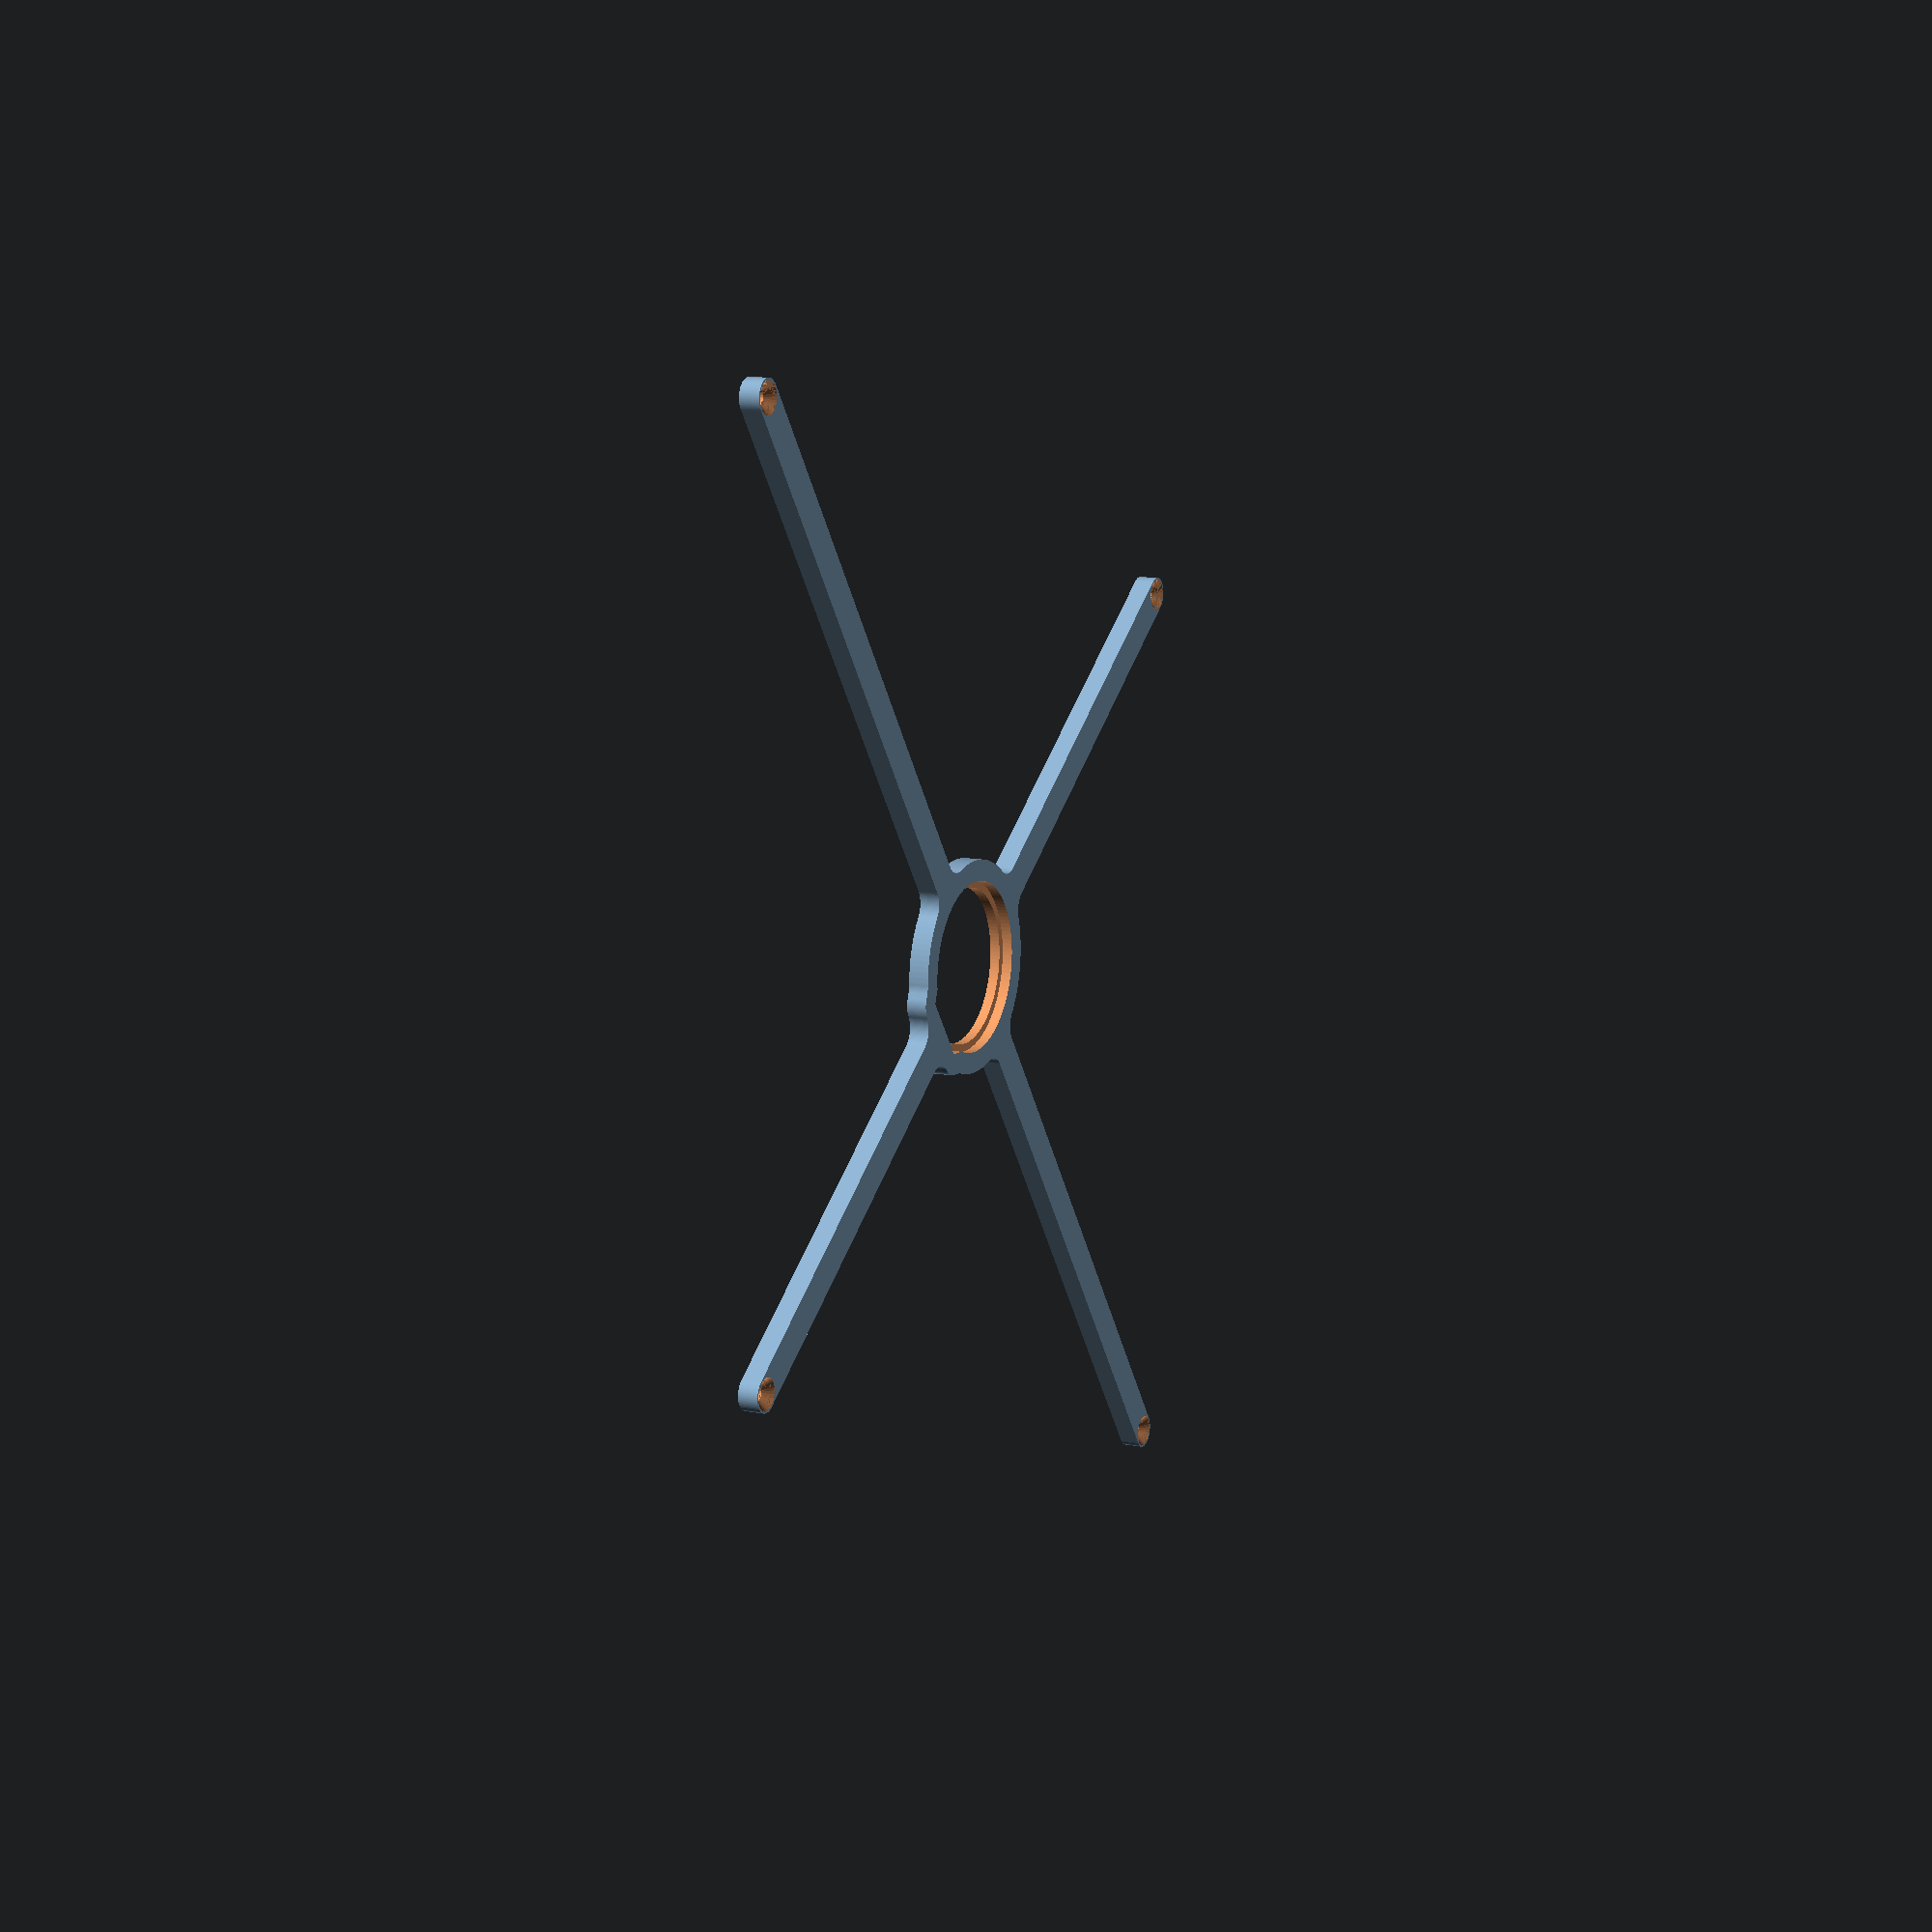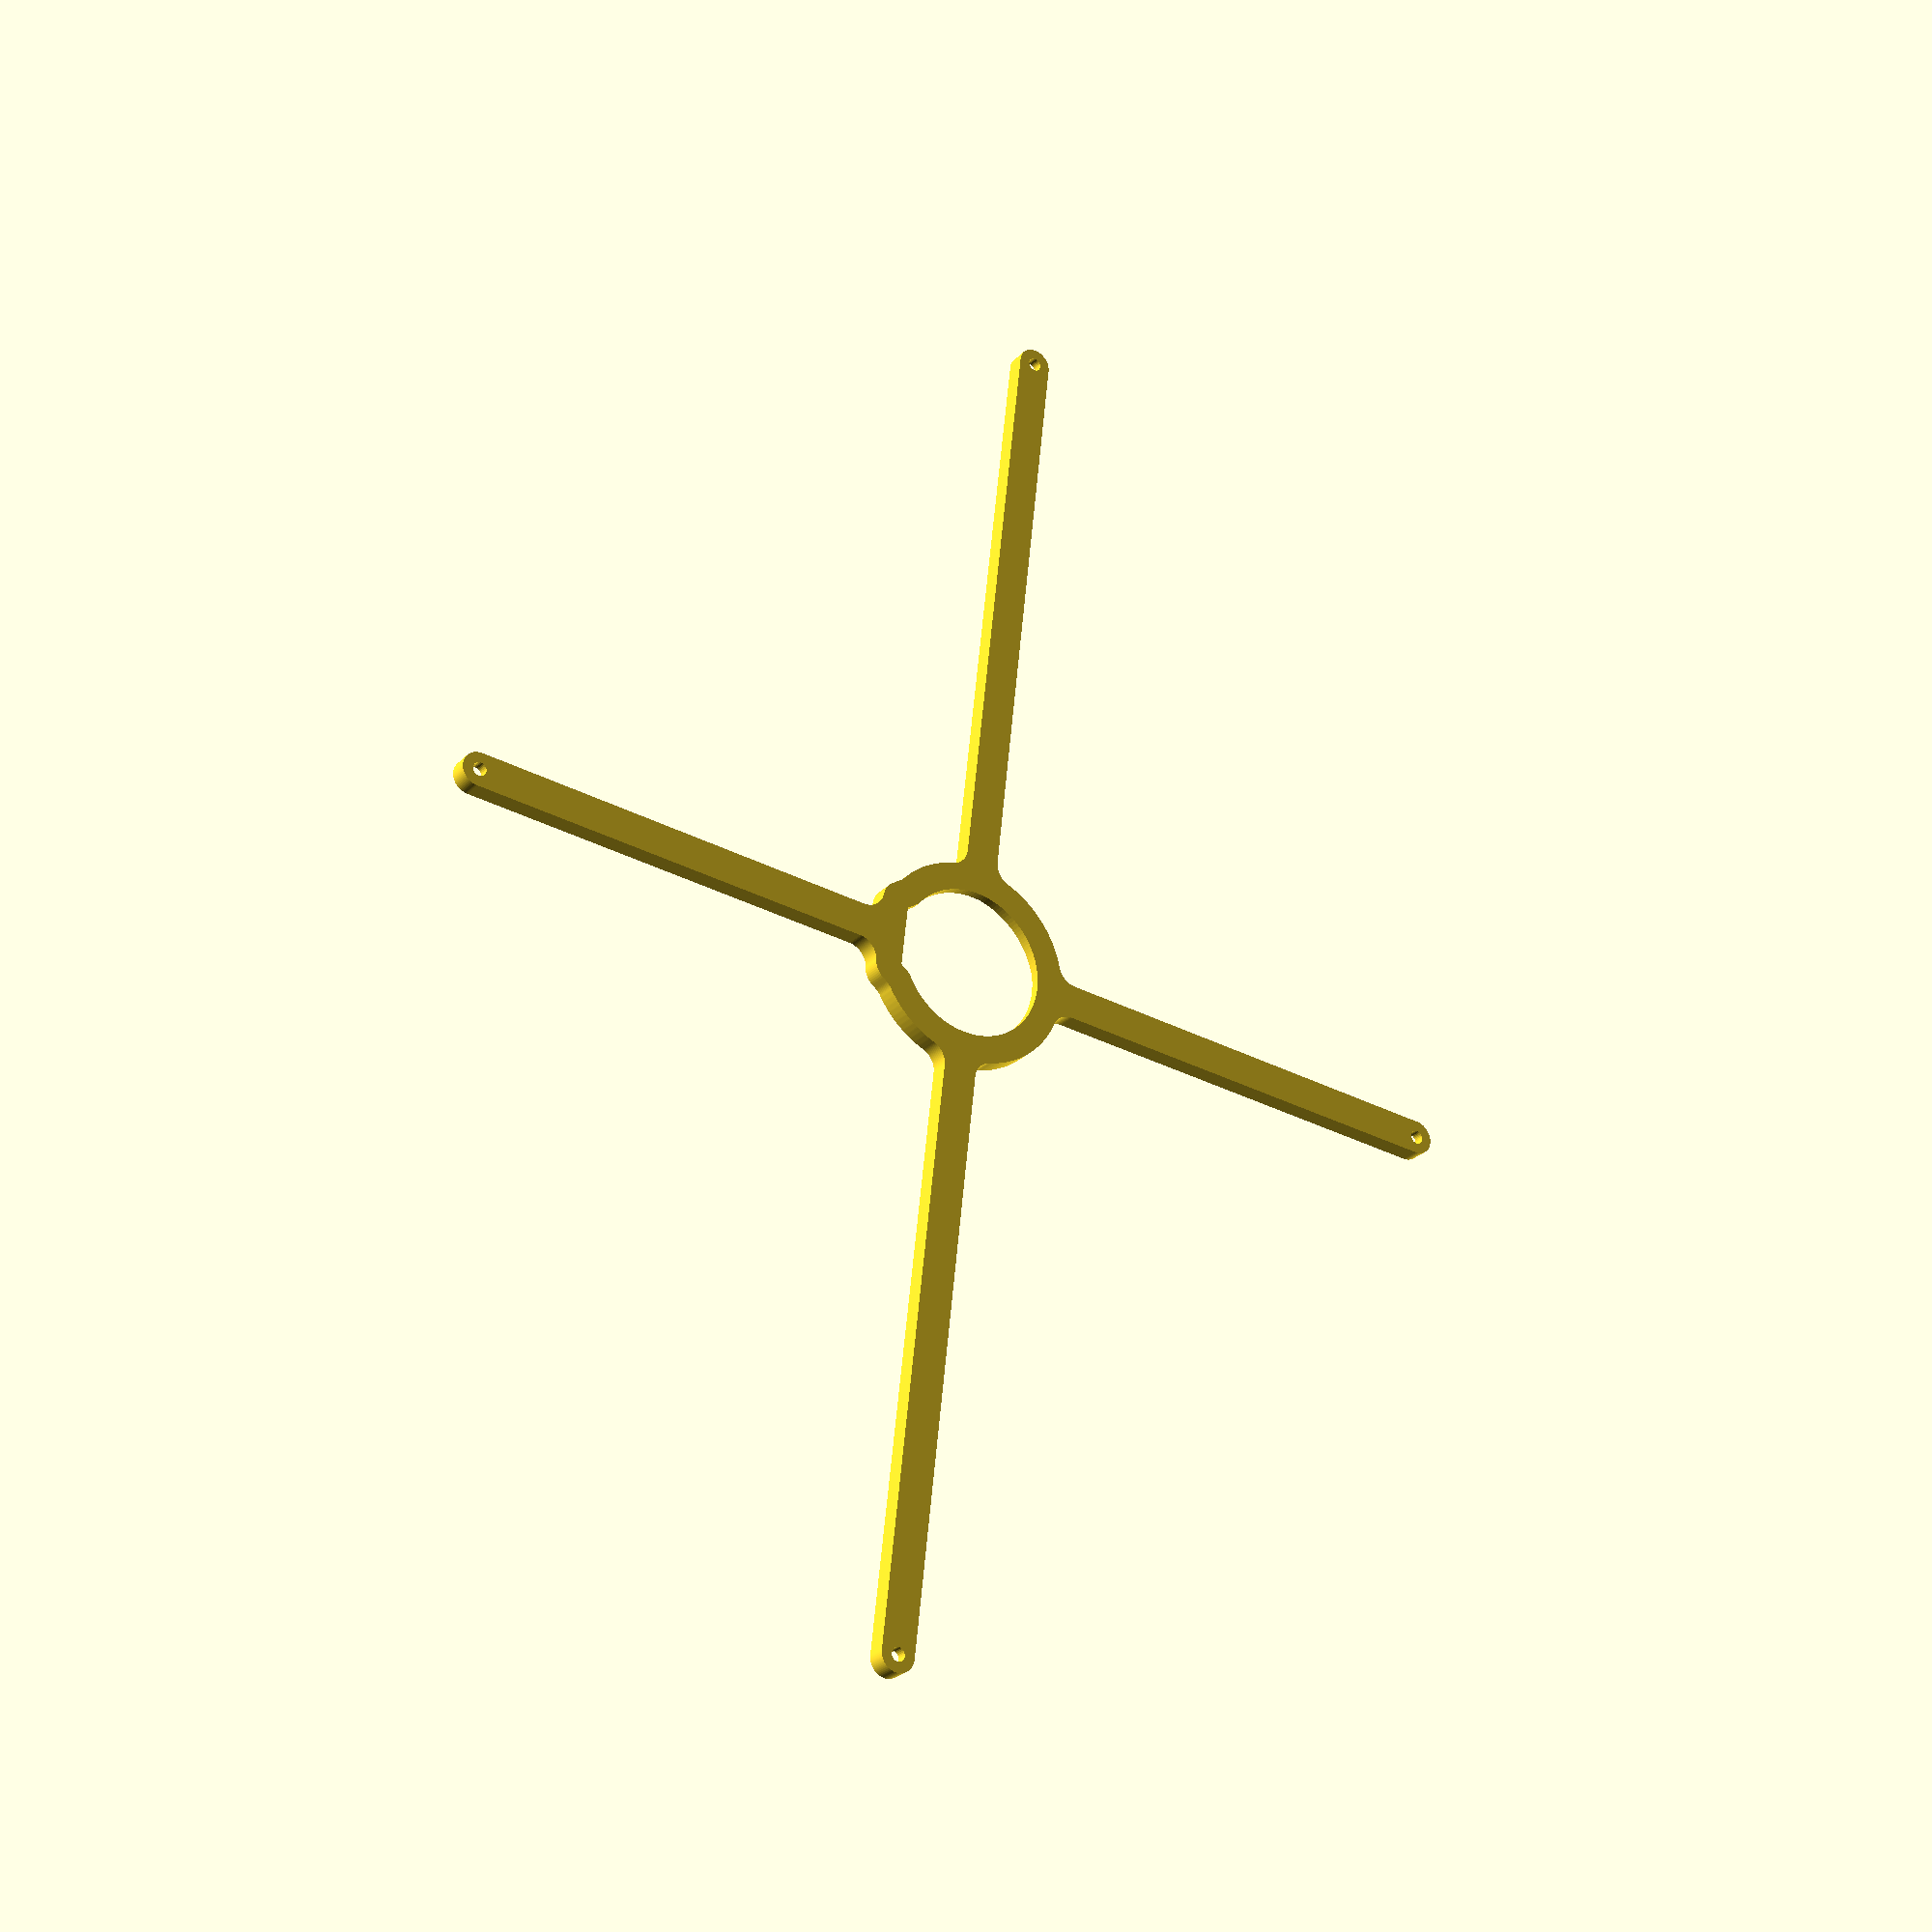
<openscad>
// Generated by SolidPython <Unknown> on 2024-01-08 21:37:15


scale(v = 0.0000010000) {
	translate(v = [-80000000, -60000000, 0]) {
		difference() {
			linear_extrude(convexity = 10, height = 2850000) {
				polygon(points = [[65728138.3623290956, 55391201.1287874356], [65681597.1480590478, 55529944.3328799307], [65628373.2172179222, 55666132.4049967527], [65568554.9544590488, 55799555.6160267070], [65502285.4136283025, 55929894.8877721652], [65429723.0766382217, 56056838.5171972066], [65351041.4744625166, 56180082.9218576476], [65266428.7721409947, 56299333.3659109324], [65176087.3187879398, 56414304.6649690196], [65080233.1636792421, 56524721.8681097776], [64979095.5395758972, 56630320.9154151753], [64872916.3145202324, 56730849.2694633529], [64761949.4134142250, 56826066.5192659050], [64646460.2107645422, 56915744.9552045241], [64526724.8960466459, 56999670.1135924533], [64403029.8132041246, 57077641.2895593196], [64275670.7758652121, 57149472.0170312077], [64144952.3599111885, 57214990.5146600381], [64011187.1750918105, 57274040.0966338292], [63874695.1174263507, 57326479.5473870933], [63735802.6041809693, 57372183.4593141079], [63594841.7932499945, 57411042.5326780304], [63452149.7888084650, 57442963.8369985074], [63308067.8351368234, 57467871.0332923830], [63162940.5005432963, 57485704.5566365570], [63017114.8533383459, 57496421.7586158738], [62870817.3567903265, 57500000.0000000000], [2536817.3871386712, 57500000.0000000000], [2536571.9748534421, 57500003.0118130371], [2463472.2254746025, 57501797.5099367946], [2463226.9610165572, 57501806.5435617045], [2291730.1881596930, 57510231.6397577971], [2291485.2192669720, 57510246.6897530630], [2255290.2644152408, 57512916.5900216773], [2254801.8032992440, 57512964.6992424801], [2218781.4526528097, 57517407.3857562393], [2218538.2546602483, 57517440.4160025790], [2048693.0894754922, 57542634.5663088784], [2048450.7753324434, 57542673.5549846366], [2012691.8050708696, 57548878.3249225989], [2012210.4115569051, 57548974.0800461024], [1976798.9681716824, 57556925.9855740070], [1976560.1787742169, 57556982.6943424419], [1810002.3230493953, 57598703.2653189376], [1809764.9972736808, 57598765.8171929345], [1774786.3900334109, 57608445.7014739141], [1774316.7002041684, 57608588.1803259328], [1739855.1956376487, 57619972.7236708626], [1739623.1145077164, 57620052.5648249686], [1577956.6114434316, 57677897.7645662799], [1577726.5596120039, 57677983.2772297561], [1543865.1785021741, 57691045.0532765463], [1543411.7157274750, 57691232.8837078586], [1510232.0331073429, 57705940.4254939333], [1510008.8953130888, 57706042.6301197335], [1354790.6817090588, 57779455.3777312189], [1354570.1193468166, 57779563.0276504979], [1322152.0679782326, 57795880.9034193605], [1321719.1993524795, 57796112.2765202299], [1290140.8771604423, 57814001.1750799865], [1289928.8316408084, 57814124.7588910758], [1142653.7437452122, 57902398.0494816750], [1142444.7949882729, 57902526.7999291793], [1111782.2769168948, 57921943.6253563017], [1111374.1712015891, 57922216.3128772825], [1081701.3259426013, 57943114.2883386090], [1081502.4148118543, 57943258.0611553192], [943588.7922300631, 58045541.7746814638], [943393.4693691811, 58045690.3857199997], [914781.7814057618, 58068019.1661622822], [914402.3688820312, 58068330.5419734865], [886920.7662768660, 58092036.3354086205], [886736.9051579329, 58092198.9126201347], [759512.9314666259, 58207508.0010066181], [759333.1155677259, 58207675.0414306521], [733047.8039082945, 58232700.7385261282], [732700.7385261500, 58233047.8039082736], [707675.0414307266, 58259333.1155676469], [707508.0010066917, 58259512.9314665496], [592198.9126202191, 58386736.9051578492], [592036.3354087039, 58386920.7662767768], [568330.5419733555, 58414402.3688821867], [568019.1661621548, 58414781.7814059183], [545690.3857199233, 58443393.4693692699], [545541.7746813825, 58443588.7922301516], [443258.0611553856, 58581502.4148117453], [443114.2883386755, 58581701.3259424940], [422216.3128773170, 58611374.1712015271], [421943.6253563369, 58611782.2769168317], [402526.7999290604, 58642444.7949884534], [402398.0494815543, 58642653.7437453941], [314124.7588911513, 58789928.8316406682], [314001.1750800670, 58790140.8771603033], [296112.2765202507, 58821719.1993524507], [295880.9034193826, 58822152.0679782033], [279563.0276504187, 58854570.1193469837], [279455.3777311395, 58854790.6817092299], [206042.6301197564, 59010008.8953130543], [205940.4254939558, 59010232.0331073031], [191232.8837078973, 59043411.7157273814], [191045.0532765847, 59043865.1785020828], [177983.2772298265, 59077726.5596118346], [177897.7645663439, 59077956.6114432588], [120052.5648249138, 59239623.1145078689], [119972.7236708136, 59239855.1956378073], [108588.1803259197, 59274316.7002042308], [108445.7014738958, 59274786.3900334686], [98765.8171929452, 59309764.9972736090], [98703.2653189541, 59310002.3230493292], [56982.6943424438, 59476560.1787742227], [56925.9855740039, 59476798.9681716859], [48974.0800460897, 59512210.4115569293], [48878.3249225857, 59512691.8050708920], [42673.5549846191, 59548450.7753324807], [42634.5663088607, 59548693.0894755274], [17440.4160025720, 59718538.2546602488], [17407.3857562327, 59718781.4526528120], [12964.6992424766, 59754801.8032992259], [12916.5900216767, 59755290.2644152194], [10246.6897530624, 59791485.2192668915], [10231.6397577975, 59791730.1881596148], [1806.5435617077, 59963226.9610165209], [1797.5099367974, 59963472.2254745662], [906.8279369439, 59999754.5877147540], [906.8279369439, 60000245.4122852162], [1797.5099367986, 60036527.7745254487], [1806.5435617089, 60036773.0389834940], [10231.6397577994, 60208269.8118404225], [10246.6897530642, 60208514.7807331458], [12916.5900216753, 60244709.7355847731], [12964.6992424751, 60245198.1967007667], [17407.3857562377, 60281218.5473472401], [17440.4160025770, 60281461.7453398034], [42634.5663088542, 60451306.9105244428], [42673.5549846127, 60451549.2246674895], [48878.3249225832, 60487308.1949291006], [48974.0800460873, 60487789.5884430632], [56925.9855740142, 60523201.0318283588], [56982.6943424540, 60523439.8212258220], [98703.2653189415, 60689997.6769506261], [98765.8171929326, 60690235.0027263463], [108445.7014739000, 60725213.6099665463], [108588.1803259240, 60725683.2997957841], [119972.7236708041, 60760144.8043621629], [120052.5648249042, 60760376.8854921013], [177897.7645663715, 60922043.3885568231], [177983.2772298545, 60922273.4403882474], [191045.0532765673, 60956134.8214978725], [191232.8837078793, 60956588.2842725739], [205940.4254939014, 60989767.9668925777], [206042.6301197023, 60989991.1046868265], [279455.3777311791, 61145209.3182908446], [279563.0276504582, 61145429.8806530908], [295880.9034193837, 61177847.9320217967], [296112.2765202521, 61178280.8006475493], [314001.1750800397, 61209859.1228396446], [314124.7588911239, 61210071.1683592796], [402398.0494815796, 61357346.2562546432], [402526.7999290857, 61357555.2050115839], [421943.6253563520, 61388217.7230831906], [422216.3128773323, 61388625.8287984952], [443114.2883386753, 61418298.6740575060], [443258.0611553854, 61418497.5851882547], [545541.7746813822, 61556411.2077698484], [545690.3857199228, 61556606.5306307301], [568019.1661622113, 61585218.2185941562], [568330.5419734118, 61585597.6311178803], [592036.3354087054, 61613079.2337232307], [592198.9126202211, 61613263.0948421657], [707508.0010065405, 61740487.0685332939], [707675.0414305761, 61740666.8844321966], [732700.7385261048, 61766952.1960916743], [733047.8039082475, 61767299.2614738196], [759333.1155678505, 61792324.9585694671], [759512.9314667517, 61792491.9989935011], [886736.9051577168, 61907801.0873796716], [886920.7662766498, 61907963.6645911857], [914402.3688821865, 61931669.4580266401], [914781.7814059174, 61931980.8338378444], [943393.4693692435, 61954309.6142800525], [943588.7922301254, 61954458.2253185883], [1081502.4148116889, 62056741.9388445616], [1081701.3259424348, 62056885.7116612718], [1111374.1712015313, 62077783.6871226802], [1111782.2769168383, 62078056.3746436611], [1142444.7949883942, 62097473.2000708953], [1142653.7437453337, 62097601.9505183995], [1289928.8316407220, 62185875.2411088720], [1290140.8771603561, 62185998.8249199614], [1321719.1993525682, 62203887.7234798148], [1322152.0679783197, 62204119.0965806767], [1354570.1193469369, 62220436.9723495618], [1354790.6817091806, 62220544.6222688481], [1510008.8953129519, 62293957.3698802069], [1510232.0331072039, 62294059.5745060071], [1543411.7157274175, 62308767.1162921265], [1543865.1785021198, 62308954.9467234388], [1577726.5596116942, 62322016.7227701247], [1577956.6114431205, 62322102.2354336008], [1739623.1145080079, 62379947.4351751283], [1739855.1956379409, 62380027.2763292342], [1774316.7002042213, 62391411.8196740821], [1774786.3900334619, 62391554.2985261008], [1809764.9972735271, 62401234.1828070283], [1810002.3230492431, 62401296.7346810251], [1976560.1787743554, 62443017.3056575879], [1976798.9681718196, 62443074.0144260228], [2012210.4115568539, 62451025.9199538901], [2012691.8050708184, 62451121.6750773937], [2048450.7753324085, 62457326.4450153634], [2048693.0894754590, 62457365.4336911216], [2218538.2546602106, 62482559.5839974135], [2218781.4526527710, 62482592.6142437533], [2254801.8032992566, 62487035.3007575199], [2255290.2644152539, 62487083.4099783227], [2291485.2192669809, 62489753.3102469370], [2291730.1881597019, 62489768.3602422029], [2463226.9610165581, 62498193.4564382955], [2463472.2254746035, 62498202.4900632054], [2536571.9748534411, 62499996.9881869629], [2536817.3871386703, 62500000.0000000000], [62870817.3567903340, 62500000.0000000000], [63017114.8533383533, 62503578.2413841262], [63162940.5005432963, 62514295.4433634430], [63308067.8351368308, 62532128.9667076170], [63452149.7888084725, 62557036.1630014926], [63594841.7932499945, 62588957.4673219696], [63735802.6041809767, 62627816.5406858921], [63874695.1174263582, 62673520.4526129067], [64011187.1750918105, 62725959.9033661708], [64144952.3599111885, 62785009.4853399545], [64275670.7758652121, 62850527.9829687923], [64403029.8132041320, 62922358.7104406804], [64526724.8960466459, 63000329.8864075467], [64646460.2107645422, 63084255.0447954684], [64761949.4134141356, 63173933.4807340279], [64872916.3145203218, 63269150.7305367216], [64979095.5395758972, 63369679.0845848173], [65080233.1636792421, 63475278.1318902150], [65176087.3187879398, 63585695.3350309730], [65266428.7721409947, 63700666.6340890527], [65351041.4744625166, 63819917.0781423375], [65429723.0766382217, 63943161.4828027859], [65502285.4136283025, 64070105.1122278199], [65568554.9544590488, 64200444.3839732781], [65628373.2172179222, 64333867.5950032324], [65681597.1480590478, 64470055.6671200544], [65728138.3623290956, 64608798.8712125495], [65752641.4483755007, 64688235.9251356125], [65752678.9360347465, 64688354.8208008334], [65764070.2252674401, 64723713.3366641551], [65764109.1922043860, 64723831.7557573393], [65799838.2200682163, 64830173.8034925461], [65799878.6602267995, 64830291.7276095822], [65812147.9211010933, 64865355.2606894597], [65812189.8281963244, 64865472.6715031639], [66004041.3093523085, 65392580.2838681266], [66004084.6768711731, 65392697.1631310955], [66017224.2823726609, 65427443.9166726544], [66017269.1035752073, 65427560.2462200969], [66058254.4309949875, 65531989.1573746055], [66058300.6989153326, 65532104.9191271514], [66072302.4809924439, 65566513.2932981476], [66072350.1884398386, 65566628.4692646787], [66290237.3288670853, 66083517.8383473381], [66290286.4684270918, 66083632.4106277898], [66305141.7230681181, 66117681.0159443319], [66305192.2871036977, 66117794.9667324424], [66351332.0180975199, 66220051.1145786420], [66351383.9987502694, 66220164.4261647463], [66367083.4913940430, 66253832.0967878029], [66367136.8805853873, 66253944.7515615672], [66610517.9785225689, 66759330.8089493960], [66610572.7679550201, 66759442.7894025892], [66627106.7392316088, 66792708.5962958112], [66627162.9203900695, 66792819.8850249723], [66678342.3443168402, 66892649.0446677580], [66678399.9084699079, 66892759.6243769601], [66695758.0802677125, 66925602.8883175626], [66695817.0184690580, 66925712.7418210432], [66964086.9901586398, 67418339.0181447417], [66964147.2932483703, 67418448.1283696145], [66982318.8751030043, 67450848.4328025579], [66982380.5337091312, 67450956.7827914655], [67038472.4104571715, 67548110.7632109523], [67038535.4149970040, 67548218.3361246735], [67057509.1107990071, 67580155.5398542881], [67057573.4514806941, 67580262.3189743608], [67350065.3355040848, 68058904.0676921308], [67350131.0023281276, 68059010.0364234895], [67369895.0173450112, 68090464.2861339748], [67369962.0001057833, 68090569.4280074835], [67430826.8764310032, 68184806.6890997589], [67430895.1647183895, 68184910.9877747744], [67451437.2129274905, 68215862.7303730696], [67451506.7961284518, 68215966.1696400344], [67767493.4115763754, 68679433.4119488001], [67767564.2788766474, 68679535.9757316709], [67788871.5906001180, 68709965.9704985768], [67788943.7309858501, 68710067.6428574175], [67854430.2872169465, 68801153.8959450424], [67854503.6894764304, 68801254.6610784233], [67876563.0193230510, 68831143.9916349202], [67876637.6720484942, 68831243.8338824362], [68215333.4264072180, 69278384.3171925694], [68215409.3179964423, 69278483.2210372388], [68238206.9530923814, 69307813.3070991188], [68238284.0717507005, 69307911.2571697831], [68308229.4979902953, 69395620.0474751592], [68308307.8317323178, 69395717.0285489112], [68331829.6002477407, 69424469.6374798566], [68331909.1368992180, 69424565.6344843805], [68692471.9791573286, 69854267.6971014589], [68692552.7063570619, 69854362.6951173842], [68716783.9863141030, 69882519.9532608092], [68716865.8915158808, 69882613.9375239909], [68791096.2924122959, 69966727.2071732730], [68791179.3628868163, 69966820.1630771607], [68816105.0912481099, 69994364.5668660700], [68816189.3140849620, 69994456.4799639285], [69197722.8282067180, 70405651.8148568571], [69197808.1903164238, 70405742.6708639860], [69223412.8723523319, 70432657.0977059603], [69223499.3604683280, 70432746.8825019747], [69301830.1875510365, 70513055.5126560032], [69301917.7882317752, 70513144.2122870088], [69328185.5071501434, 70539411.9312053770], [69328274.2067811489, 70539499.5318861157], [69729829.8403346390, 70931165.8426628709], [69729919.6251306534, 70931252.3307788670], [69756834.0519719869, 70956857.0128141791], [69756924.9079791158, 70956942.3749238849], [69839161.4184698910, 71033246.7056741863], [69839253.3315677494, 71033330.9285110384], [69866797.7353560627, 71058256.6568717957], [69866890.6912599504, 71058339.7273463160], [70287470.1136687249, 71429503.2698451579], [70287564.0979319066, 71429585.1750469357], [70315721.3560757786, 71453816.4550043792], [70315816.3540917039, 71453897.1822041124], [70401754.0950649381, 71526007.5089589655], [70401850.0920694619, 71526087.0456104428], [70430602.7010008246, 71549608.8141261935], [70430699.6820745766, 71549687.1478682160], [70869257.2666286081, 71899425.1510425955], [70869355.2166992724, 71899502.2697009146], [70898685.3027625978, 71922299.9047980011], [70898784.2066072673, 71922375.7963872254], [70988209.5233010054, 71990112.8415148258], [70988309.3655485213, 71990187.4942402691], [71018198.6961056143, 72012246.8240873218], [71018299.4612389952, 72012320.2263468057], [71473744.8846832663, 72339763.1864155233], [71473846.5570421070, 72339835.3268012553], [71504276.5518089086, 72361142.6385246515], [71504379.1155917794, 72361213.5058249235], [71597069.6825795621, 72424408.8643588275], [71597173.1218465269, 72424478.4475597888], [71628124.8644434512, 72445020.4957679659], [71628229.1631184667, 72445088.7840553522], [72099430.1163696200, 72749422.6262271553], [72099535.2582431287, 72749489.6089879274], [72130989.5079528242, 72769253.6240043044], [72131095.4766841829, 72769319.2908283472], [72226820.8506101370, 72827815.8491487354], [72226927.6297302097, 72827880.1898304224], [72258864.8334602118, 72846853.8856326640], [72258972.4063739330, 72846916.8901724964], [72744757.4096160829, 73127384.9925626367], [72744865.7596049905, 73127446.6511687636], [72777266.0640386194, 73145618.2330237776], [72777375.1742634922, 73145678.5361135155], [72875897.3667657673, 73199330.8625598997], [72876007.2202692479, 73199389.8007612377], [72908850.4842091501, 73216747.9725586772], [72908961.0639183521, 73216805.5367117524], [73408122.3790954947, 73472710.6114285141], [73408233.6678246707, 73472766.7925869673], [73441499.4747187942, 73489300.7638639957], [73441611.4551719725, 73489355.5532964468], [73542685.5245559216, 73538030.2597313523], [73542798.1793296933, 73538083.6489226967], [73576465.8499525487, 73553783.1415663660], [73576579.1615386605, 73553835.1222191155], [74087875.7949710786, 73784540.9489250332], [74087989.7457591742, 73784591.5129606128], [74122038.3510749042, 73799446.7676012814], [74122152.9233553559, 73799495.9071612805], [74225527.5835607648, 73843071.9805960357], [74225642.7595273107, 73843119.6880434453], [74260051.1336982101, 73857121.4701205194], [74260166.8954507560, 73857167.7380408496], [74782327.6831458360, 74062100.7456998676], [74782444.0126932710, 74062145.5669024140], [74817190.7662362009, 74075285.1724044383], [74817307.6454991698, 74075328.5399233103], [74922725.8908308446, 74113697.6433726102], [74922843.3016445488, 74113739.5504678339], [74957906.8347249627, 74126008.8113423139], [74958024.7588419914, 74126049.2515009046], [75462156.9034640342, 74295428.6439976841], [75602368.5269567966, 74346461.5014471859], [75739747.1596085578, 74404371.4512637556], [75874068.4470601678, 74469057.1740659922], [76004998.4454269111, 74540357.8509549499], [76132211.6421028078, 74618096.2172133327], [76255391.7650375813, 74702079.0030143708], [76374232.5690366030, 74792097.4139197618], [76488438.5971362889, 74887927.6499764323], [76597725.9151569605, 74989331.4621189535], [76701822.8176056445, 75096056.7444921881], [76800470.5031813681, 75207838.1612285376], [76893423.7181949019, 75324397.8061137348], [76980451.3663075268, 75445445.8935048729], [77061337.0830739290, 75570681.4787843525], [77135879.7738574743, 75699793.2065543383], [77203894.1137842089, 75832460.0847173184], [77265211.0084881335, 75968352.2825099975], [77319678.0145079195, 76107131.9505174309], [77367159.7182848305, 76248454.0606189370], [77407538.0728218555, 76391967.2637816370], [77440712.6911674291, 76537314.7635698467], [77466601.0959933400, 76684135.2031979710], [77485138.9246462286, 76832063.5639201701], [77496280.0891631097, 76980732.0725231320], [77500000.0000000000, 77129895.7885048091], [77500000.0000000000, 162463182.6128612757], [77500003.0118130445, 162463428.0251465142], [77501797.5099367946, 162536527.7745253444], [77501806.5435616970, 162536773.0389833748], [77510231.6397578120, 162708269.8118407130], [77510246.6897530854, 162708514.7807334363], [77512916.5900216699, 162744709.7355847359], [77512964.6992424577, 162745198.1967007518], [77517407.3857562095, 162781218.5473470986], [77517440.4160025567, 162781461.7453396320], [77542634.5663088411, 162951306.9105243683], [77542673.5549845994, 162951549.2246674299], [77548878.3249225765, 162987308.1949290633], [77548974.0800460726, 162987789.5884430408], [77556925.9855740070, 163023201.0318283737], [77556982.6943424493, 163023439.8212258220], [77598703.2653190196, 163189997.6769509315], [77598765.8171930164, 163190235.0027266443], [77608445.7014738470, 163225213.6099663675], [77608588.1803258657, 163225683.2997956276], [77619972.7236710489, 163260144.8043628931], [77620052.5648251474, 163260376.8854928017], [77677897.7645662874, 163422043.3885565996], [77677983.2772297710, 163422273.4403880537], [77691045.0532765687, 163456134.8214978874], [77691232.8837078810, 163456588.2842725813], [77705940.4254940152, 163489767.9668928981], [77706042.6301198155, 163489991.1046871543], [77779455.3777309060, 163645209.3182903528], [77779563.0276501924, 163645429.8806525767], [77795880.9034194350, 163677847.9320219159], [77796112.2765202969, 163678280.8006476760], [77814001.1750800014, 163709859.1228396297], [77814124.7588910908, 163710071.1683592498], [77902398.0494814962, 163857346.2562545240], [77902526.7999290079, 163857555.2050114870], [77921943.6253563166, 163888217.7230831385], [77922216.3128772825, 163888625.8287984431], [77943114.2883387208, 163918298.6740576029], [77943258.0611554384, 163918497.5851883292], [78045541.7746811658, 164056411.2077695429], [78045690.3857197016, 164056606.5306304395], [78068019.1661623567, 164085218.2185943425], [78068330.5419735610, 164085597.6311180592], [78092036.3354084939, 164113079.2337229848], [78092198.9126200080, 164113263.0948419273], [78207508.0010065883, 164240487.0685333312], [78207675.0414306223, 164240666.8844322264], [78232700.7385260910, 164266952.1960916519], [78233047.8039082289, 164267299.2614738047], [78259333.1155672818, 164292324.9585689306], [78259512.9314661920, 164292491.9989929497], [78386736.9051583558, 164407801.0873802304], [78386920.7662772834, 164407963.6645917594], [78414402.3688823283, 164431669.4580267966], [78414781.7814060599, 164431980.8338379860], [78443393.4693691134, 164454309.6142799854], [78443588.7922299951, 164454458.2253185511], [78581502.4148114622, 164556741.9388444126], [78581701.3259422183, 164556885.7116611004], [78611374.1712014228, 164577783.6871225834], [78611782.2769167274, 164578056.3746435642], [78642444.7949887067, 164597473.2000710666], [78642653.7437456399, 164597601.9505185783], [78789928.8316411227, 164685875.2411091030], [78790140.8771607578, 164685998.8249201775], [78821719.1993521154, 164703887.7234795392], [78822152.0679778606, 164704119.0965804160], [78854570.1193475872, 164720436.9723498821], [78854790.6817098409, 164720544.6222691536], [79010008.8953128755, 164793957.3698801398], [79010232.0331071168, 164794059.5745059550], [79043411.7157274932, 164808767.1162921488], [79043865.1785022020, 164808954.9467234612], [79077726.5596114099, 164822016.7227700055], [79077956.6114428341, 164822102.2354334891], [79239623.1145081073, 164879947.4351751804], [79239855.1956380457, 164880027.2763292789], [79274316.7002038211, 164891411.8196739554], [79274786.3900330663, 164891554.2985259891], [79309764.9972742200, 164901234.1828072071], [79310002.3230499327, 164901296.7346811891], [79476560.1787743717, 164943017.3056575954], [79476798.9681718349, 164943074.0144260228], [79512210.4115566462, 164951025.9199538529], [79512691.8050706089, 164951121.6750773787], [79548450.7753330171, 164957326.4450154901], [79548693.0894760638, 164957365.4336912334], [79718538.2546604723, 164982559.5839974582], [79718781.4526530355, 164982592.6142438054], [79754801.8032991439, 164987035.3007575274], [79755290.2644151449, 164987083.4099783301], [79791485.2192672342, 164989753.3102469742], [79791730.1881599575, 164989768.3602422178], [79963226.9610166401, 164998193.4564383030], [79963472.2254746854, 164998202.4900632203], [79999754.5877147764, 164999093.1720630527], [80000245.4122852236, 164999093.1720630527], [80036527.7745253146, 164998202.4900632203], [80036773.0389833599, 164998193.4564383030], [80208269.8118400425, 164989768.3602422178], [80208514.7807327658, 164989753.3102469742], [80244709.7355848551, 164987083.4099783301], [80245198.1967008561, 164987035.3007575274], [80281218.5473469645, 164982592.6142438054], [80281461.7453395277, 164982559.5839974582], [80451306.9105239362, 164957365.4336912334], [80451549.2246669829, 164957326.4450154901], [80487308.1949293911, 164951121.6750773787], [80487789.5884433538, 164951025.9199538529], [80523201.0318281651, 164943074.0144260228], [80523439.8212256283, 164943017.3056575954], [80689997.6769500673, 164901296.7346811891], [80690235.0027257800, 164901234.1828072071], [80725213.6099669337, 164891554.2985259891], [80725683.2997961789, 164891411.8196739554], [80760144.8043619543, 164880027.2763292789], [80760376.8854918927, 164879947.4351751804], [80922043.3885571659, 164822102.2354334891], [80922273.4403885901, 164822016.7227700055], [80956134.8214977980, 164808954.9467234612], [80956588.2842725068, 164808767.1162921488], [80989767.9668928832, 164794059.5745059550], [80989991.1046871245, 164793957.3698801398], [81145209.3182901591, 164720544.6222691536], [81145429.8806524128, 164720436.9723498821], [81177847.9320221394, 164704119.0965804160], [81178280.8006478846, 164703887.7234795392], [81209859.1228392422, 164685998.8249201775], [81210071.1683588773, 164685875.2411091030], [81357346.2562543601, 164597601.9505185783], [81357555.2050112933, 164597473.2000710666], [81388217.7230832726, 164578056.3746435642], [81388625.8287985772, 164577783.6871225834], [81418298.6740577817, 164556885.7116611004], [81418497.5851885378, 164556741.9388444126], [81556411.2077700049, 164454458.2253185511], [81556606.5306308866, 164454309.6142799854], [81585218.2185939401, 164431980.8338379860], [81585597.6311176717, 164431669.4580267966], [81613079.2337227166, 164407963.6645917594], [81613263.0948416442, 164407801.0873802304], [81740487.0685338080, 164292491.9989929497], [81740666.8844327182, 164292324.9585689306], [81766952.1960917711, 164267299.2614738047], [81767299.2614739090, 164266952.1960916519], [81792324.9585693777, 164240666.8844322264], [81792491.9989934117, 164240487.0685333312], [81907801.0873799920, 164113263.0948419273], [81907963.6645915061, 164113079.2337229848], [81931669.4580264390, 164085597.6311180592], [81931980.8338376433, 164085218.2185943425], [81954309.6142802984, 164056606.5306304395], [81954458.2253188342, 164056411.2077695429], [82056741.9388447553, 163918497.5851880610], [82056885.7116614729, 163918298.6740573347], [82077783.6871224791, 163888625.8287988007], [82078056.3746434450, 163888217.7230834961], [82097473.2000709921, 163857555.2050114572], [82097601.9505185038, 163857346.2562544942], [82185875.2411090583, 163710071.1683589518], [82185998.8249201477, 163709859.1228393316], [82203887.7234797925, 163678280.8006474972], [82204119.0965806544, 163677847.9320217371], [82220436.9723493010, 163645429.8806535602], [82220544.6222685874, 163645209.3182913363], [82293957.3698802590, 163489991.1046869159], [82294059.5745060593, 163489767.9668926597], [82308767.1162921041, 163456588.2842726409], [82308954.9467234164, 163456134.8214979172], [82322016.7227702886, 163422273.4403878450], [82322102.2354337722, 163422043.3885564208], [82379947.4351749718, 163260376.8854924738], [82380027.2763290703, 163260144.8043625653], [82391411.8196741194, 163225683.2997956872], [82391554.2985261381, 163225213.6099664271], [82401234.1828070432, 163190235.0027264357], [82401296.7346810400, 163189997.6769507229], [82443017.3056575507, 163023439.8212258220], [82443074.0144259930, 163023201.0318283737], [82451025.9199539274, 162987789.5884430408], [82451121.6750774235, 162987308.1949290633], [82457326.4450154006, 162951549.2246674299], [82457365.4336911589, 162951306.9105243683], [82482559.5839974433, 162781461.7453396320], [82482592.6142437905, 162781218.5473470986], [82487035.3007575423, 162745198.1967007518], [82487083.4099783301, 162744709.7355847359], [82489753.3102469146, 162708514.7807334363], [82489768.3602421880, 162708269.8118407130], [82498193.4564383030, 162536773.0389833748], [82498202.4900632054, 162536527.7745253444], [82499996.9881869555, 162463428.0251465142], [82500000.0000000000, 162463182.6128612757], [82500000.0000000000, 77131031.6370264888], [82503494.9282100648, 76986446.3056351095], [82513962.7931721956, 76842319.2561428547], [82531382.0651408583, 76698866.2967580259], [82555712.0563018024, 76556422.5039049983], [82586895.9368308187, 76415320.5968047529], [82624860.8676367700, 76275890.1603101045], [82669518.1704984009, 76138456.8750645816], [82720763.5351981968, 76003341.7567802668], [82778477.2631698251, 75870860.4064103812], [82842524.5470889509, 75741322.2729715705], [82912755.7857551128, 75615029.9307352602], [82989006.9335300326, 75492278.3724750876], [83071099.8835126907, 75373354.3204277307], [83158842.8835614771, 75258535.5565668195], [83252030.9841878563, 75148090.2737614810], [83350446.5172738731, 75042276.4493359029], [83453859.6045023203, 74941341.2424846888], [83562028.6943031698, 74845520.4169621319], [83674701.1260692626, 74755037.7903856039], [83791613.7203176320, 74670104.7114453763], [83912493.3934244812, 74590919.5662359595], [84037057.7954898328, 74517667.3148690462], [84165015.9698496461, 74450519.0594438612], [84296069.0326907337, 74389631.6443881243], [84429910.8711807281, 74335147.2901023477], [84566342.8867872804, 74287153.1478124708], [84689992.8648570478, 74246985.9089626372], [84690117.0661133975, 74246944.6622299403], [84727045.4352154136, 74234412.0177492797], [84727169.0860466808, 74234369.1491480619], [85282259.4253583401, 74037846.2737524658], [85282382.5045865178, 74037801.7906249762], [85318970.2275252491, 74024306.9711551517], [85319092.7140702605, 74024260.8811200857], [85429040.3316707611, 73982065.7143242806], [85429162.2045540363, 73982018.0252756327], [85465384.2165246755, 73967570.2755847573], [85465505.4548727572, 73967520.9956903160], [86009552.3422127515, 73742222.2834772319], [86009672.9252608418, 73742171.4211772978], [86045504.4119968116, 73726780.6388467401], [86045624.3190923482, 73726728.2028526217], [86153213.4627485722, 73678837.8396865427], [86153332.6733547896, 73678783.8389790803], [86188749.0881176740, 73662460.5676268488], [86188867.5818170607, 73662405.0114548802], [86720380.4524540007, 73408947.7296530455], [86720498.2089518756, 73408890.6275317967], [86755475.2893578410, 73391646.0495850146], [86755592.2884857506, 73391587.4112945348], [86860528.1884151250, 73338133.0604605973], [86860644.4101343304, 73338072.8960439861], [86895158.1947687268, 73319918.8250810653], [86895273.6191736460, 73319857.1448428482], [87412796.2487267405, 73038935.7087592185], [87412910.8560483754, 73038872.5232634991], [87446937.7008813173, 73019821.3959210366], [87447051.4714905769, 73019756.7159897685], [87549046.6271928102, 72960884.8302521110], [87549159.5416039228, 72960818.6669631749], [87582676.1361903250, 72940883.5344146937], [87582788.1750641763, 72940815.8991000354], [88084902.6692318916, 72633199.9695778042], [88085013.8133792877, 72633130.8738214970], [88117997.1968231499, 72612325.3928394169], [88118107.4272081703, 72612254.8484756500], [88216882.3951555192, 72548126.7234106809], [88216991.6928987354, 72548054.7425217777], [88249419.2695887089, 72526393.1661182493], [88249527.6159704328, 72526319.7610325515], [88734858.2952409238, 72192852.1357537061], [88734965.6717044115, 72192777.3190434575], [88766815.2267907113, 72170274.4867073894], [88766921.6149453074, 72170198.2711866647], [88862205.7741892934, 72100989.6032727808], [88862311.1558136642, 72100912.0019951761], [88893560.8704232574, 72077583.3295287937], [88893665.2274684310, 72077504.3557852805], [89360882.3961630166, 71719098.6601998955], [89360985.7107554823, 71719018.3275164813], [89391614.1769465059, 71694879.7964693904], [89391716.4313913435, 71694798.1186048836], [89483248.7250063717, 71620698.5238519609], [89483349.9017902017, 71620615.5147955120], [89513336.1372108310, 71595683.6615213752], [89513436.2190048695, 71595599.3354901373], [89961259.8083426207, 71213237.5196903199], [89961358.7780056000, 71213151.8911270350], [89990682.2402707934, 71187443.7954533696], [89990780.0808519423, 71187356.8790238500], [90078309.7311724424, 71108569.3734677285], [90078406.4259143621, 71108481.1840583533], [90107047.0266789198, 71082014.4575855881], [90107142.5590204746, 71081925.0103007853], [90534345.6342213005, 70676654.6586960703], [90534439.9878004193, 70676563.9688556939], [90562378.1065210998, 70649356.7428917736], [90562471.2651776224, 70649264.8260284811], [90645758.4608690143, 70566005.2695153356], [90645850.4086474180, 70565912.1413719803], [90673066.9060248584, 70537983.0545105785], [90673157.6271770447, 70537888.7310374230], [91078569.7489755005, 70110820.1922187358], [91078659.2279634178, 70110724.6895707995], [91105135.4590491205, 70082092.8749273270], [91105223.6805474758, 70081996.2094615847], [91184040.2336374372, 69994492.7142386287], [91184127.1825363338, 69994394.9025112092], [91209845.0095124394, 69965079.9746085554], [91209930.6709199250, 69964981.0333719105], [91592441.1023095250, 69517284.3780029118], [91592525.4615541548, 69517184.3242029548], [91617467.2661532015, 69487206.3655403405], [91617550.3087865561, 69487105.2163135260], [91691680.2798451334, 69395597.5220562965], [91691761.9916443229, 69395495.2947266996], [91715910.6872227937, 69364874.8420176059], [91715991.0541928113, 69364771.5540939718], [92085155.9063386321, 68883859.3721020669], [92085280.2947153300, 68883757.9038967043], [92085642.1188060343, 68883432.1721616238], [92085987.6607225686, 68883089.2164505273], [92086316.1014689654, 68882729.8496296257], [92086626.6625820845, 68882354.9234623909], [92170187.6565485150, 68776324.0271540284], [92271906.2400490046, 68660133.7671121061], [92379488.0337485522, 68549350.1743622571], [92492646.0730406195, 68444268.7540175170], [92611177.5926420093, 68345086.9009534717], [93835770.2283739597, 67373047.3349255770], [93835964.0484440923, 67372889.4987754673], [93893116.6254889816, 67325147.3832760602], [93893306.4400952905, 67324984.7521440536], [94062204.5778718740, 67176574.2929688841], [94062390.2684210837, 67176406.9684644043], [94089537.1934439689, 67151323.2442894876], [94089895.7409538031, 67150974.9361973107], [94115755.2687772661, 67124565.9684508741], [94115927.9017228931, 67124385.2024807632], [94269168.3349605799, 66959856.7400248721], [94269336.3959590793, 66959671.7157814577], [94293843.9101281464, 66932003.4938306510], [94294165.8991981000, 66931621.1355134845], [94317260.1616004854, 66902762.7952841595], [94317413.8884980977, 66902565.7001020312], [94453465.9368174225, 66723562.6680469736], [94453614.6895459145, 66723361.7922255471], [94475237.9934291393, 66693385.4434507117], [94475520.2077908814, 66692972.8541901782], [94495618.5219581574, 66661953.4002244920], [94495751.8072682023, 66661741.9445648491], [94613256.4807702303, 66470052.3594488129], [94613384.4393748790, 66469837.6385477334], [94631907.5431951284, 66437852.5892032459], [94632147.1638799608, 66437413.8902503327], [94649048.7727762163, 66404543.1681195199], [94649160.2851450443, 66404319.4641600922], [94746943.8590209931, 66201858.0653286278], [94747049.7453552932, 66201631.6441412941], [94762287.6264590472, 66167957.3848891333], [94762482.2599558383, 66167496.9582980201], [94776018.3376351744, 66133103.3054278791], [94776106.9631936252, 66132869.5876915827], [94853192.7017689645, 65921658.7114441842], [94853275.4581608027, 65921422.8516352400], [94865075.9091628194, 65886395.7462334260], [94865223.6113262326, 65885918.1910902187], [94875258.9492925853, 65850345.1570811346], [94875323.8027821034, 65850103.7601160184], [94930941.7158845067, 65632253.1390959695], [94931000.5157009661, 65632010.1966100782], [94939245.6648463607, 65595980.1220576167], [94939344.9603163898, 65595490.2085412592], [94945779.3180873990, 65559093.1235373914], [94945819.7517026961, 65558846.4585973993], [94979414.2859022170, 65336532.1481973603], [94979448.5418066233, 65336284.5497262850], [94984056.0303618312, 65299611.4014303088], [94984105.9273008853, 65299114.0231644437], [94986584.9771936089, 65266117.1809667125], [95001467.2457633764, 65117670.0864535719], [95023710.9538872987, 64970272.5025414675], [95053273.2529652566, 64824166.7163196728], [95090080.6650499701, 64679715.8779353872], [95134041.7042565942, 64537279.0241155475], [95185047.1041537970, 64397210.1857699603], [95242970.0893488675, 64259857.5080367550], [95307666.6905901432, 64125562.3849610314], [95378976.1026093811, 63994658.6109443605], [95456721.0838050246, 63867471.5510949343], [95540708.3967834115, 63744317.3325193077], [95630729.2886545211, 63625502.0585815534], [95726560.0098946542, 63511321.0480726361], [95827962.3704811335, 63402058.1011887342], [95934684.3319208324, 63297984.7941370085], [96046460.6336997300, 63199359.8041245788], [96163013.4525941610, 63106428.2664102167], [96284053.0932104737, 63019421.1650117859], [96409278.7080290616, 62938554.7585905492], [96538379.0451719314, 62864030.0429324359], [96671033.2220255136, 62796032.2513688728], [96806911.5228061676, 62734730.3943724856], [96945676.2180768549, 62680276.8394775987], [97086982.4041835517, 62632806.9325660840], [97230478.8605239540, 62592438.6614610925], [97375808.9225155264, 62559272.3626652360], [97522611.3680956662, 62533390.4719711617], [97670521.3155507296, 62514857.3195648640], [97819171.1304383576, 62503718.9701314494], [97968315.9964191467, 62500000.0000000000], [157463182.6128613353, 62500000.0000000000], [157463428.0251465738, 62499996.9881869629], [157536527.7745254040, 62498202.4900632054], [157536773.0389834344, 62498193.4564382955], [157708269.8118402362, 62489768.3602422103], [157708514.7807329595, 62489753.3102469444], [157744709.7355849147, 62487083.4099783078], [157745198.1967009008, 62487035.3007575050], [157781218.5473468900, 62482592.6142437980], [157781461.7453394532, 62482559.5839974582], [157951306.9105244279, 62457365.4336911291], [157951549.2246674895, 62457326.4450153708], [157987308.1949293017, 62451121.6750773713], [157987789.5884432793, 62451025.9199538678], [158023201.0318281949, 62443074.0144260302], [158023439.8212256432, 62443017.3056575954], [158189997.6769507229, 62401296.7346810326], [158190235.0027264357, 62401234.1828070357], [158225213.6099665165, 62391554.2985261083], [158225683.2997957766, 62391411.8196740896], [158260144.8043625057, 62380027.2763290927], [158260376.8854924142, 62379947.4351749942], [158422043.3885565996, 62322102.2354337275], [158422273.4403880537, 62322016.7227702439], [158456134.8214978874, 62308954.9467234462], [158456588.2842725813, 62308767.1162921339], [158489767.9668928087, 62294059.5745060071], [158489991.1046870649, 62293957.3698802069], [158645209.3182908893, 62220544.6222688258], [158645429.8806531131, 62220436.9723495468], [158677847.9320217371, 62204119.0965806618], [158678280.8006474972, 62203887.7234797925], [158709859.1228397787, 62185998.8249198943], [158710071.1683593988, 62185875.2411088049], [158857346.2562548220, 62097601.9505183026], [158857555.2050117850, 62097473.2000707984], [158888217.7230831981, 62078056.3746436611], [158888625.8287985027, 62077783.6871226802], [158918298.6740573943, 62056885.7116614133], [158918497.5851881206, 62056741.9388447031], [159056411.2077695131, 61954458.2253188491], [159056606.5306304097, 61954309.6142803133], [159085218.2185942233, 61931980.8338377252], [159085597.6311179399, 61931669.4580265209], [159113079.2337231934, 61907963.6645913199], [159113263.0948421359, 61907801.0873798057], [159240487.0685336292, 61792491.9989931360], [159240666.8844325244, 61792324.9585691020], [159266952.1960915029, 61767299.2614740580], [159267299.2614736557, 61766952.1960919127], [159292324.9585697949, 61740666.8844318092], [159292491.9989938140, 61740487.0685329065], [159407801.0873794258, 61613263.0948425680], [159407963.6645909548, 61613079.2337236330], [159431669.4580264091, 61585597.6311180741], [159431980.8338375986, 61585218.2185943499], [159454309.6142802238, 61556606.5306304917], [159454458.2253187895, 61556411.2077696100], [159556741.9388446808, 61418497.5851881653], [159556885.7116613686, 61418298.6740574166], [159577783.6871227920, 61388625.8287983090], [159578056.3746437728, 61388217.7230829969], [159597473.2000708282, 61357555.2050117105], [159597601.9505183399, 61357346.2562547773], [159685875.2411091924, 61210071.1683587432], [159685998.8249202669, 61209859.1228391081], [159703887.7234795392, 61178280.8006478995], [159704119.0965804160, 61177847.9320221543], [159720436.9723498225, 61145429.8806525320], [159720544.6222690940, 61145209.3182902783], [159793957.3698800802, 60989991.1046872661], [159794059.5745058954, 60989767.9668930173], [159808767.1162921786, 60956588.2842724100], [159808954.9467234910, 60956134.8214977086], [159822016.7227699459, 60922273.4403887838], [159822102.2354334295, 60922043.3885573596], [159879947.4351752400, 60760376.8854917362], [159880027.2763293386, 60760144.8043617979], [159891411.8196740448, 60725683.2997959405], [159891554.2985260785, 60725213.6099666953], [159901234.1828070581, 60690235.0027263835], [159901296.7346810400, 60689997.6769506708], [159943017.3056575060, 60523439.8212259635], [159943074.0144259334, 60523201.0318285078], [159951025.9199539125, 60487789.5884430334], [159951121.6750774384, 60487308.1949290633], [159957326.4450154603, 60451549.2246671692], [159957365.4336912036, 60451306.9105241150], [159982559.5839974582, 60281461.7453394756], [159982592.6142438054, 60281218.5473469198], [159987035.3007575274, 60245198.1967009082], [159987083.4099783301, 60244709.7355849072], [159989753.3102469742, 60208514.7807327956], [159989768.3602422178, 60208269.8118400797], [159998193.4564383030, 60036773.0389833674], [159998202.4900632203, 60036527.7745253146], [159999093.1720630527, 60000245.4122852236], [159999093.1720630527, 59999754.5877147764], [159998202.4900632203, 59963472.2254746854], [159998193.4564383030, 59963226.9610166326], [159989768.3602422178, 59791730.1881599203], [159989753.3102469742, 59791485.2192672044], [159987083.4099783301, 59755290.2644150928], [159987035.3007575274, 59754801.8032990918], [159982592.6142438054, 59718781.4526530802], [159982559.5839974582, 59718538.2546605244], [159957365.4336912036, 59548693.0894758850], [159957326.4450154603, 59548450.7753328308], [159951121.6750774384, 59512691.8050709367], [159951025.9199539125, 59512210.4115569666], [159943074.0144259334, 59476798.9681714922], [159943017.3056575060, 59476560.1787740365], [159901296.7346810400, 59310002.3230493292], [159901234.1828070581, 59309764.9972736165], [159891554.2985260785, 59274786.3900333047], [159891411.8196740448, 59274316.7002040595], [159880027.2763293386, 59239855.1956382021], [159879947.4351752400, 59239623.1145082638], [159822102.2354334295, 59077956.6114426404], [159822016.7227699459, 59077726.5596112162], [159808954.9467234910, 59043865.1785022914], [159808767.1162921786, 59043411.7157275900], [159794059.5745058954, 59010232.0331069827], [159793957.3698800802, 59010008.8953127339], [159720544.6222690940, 58854790.6817097217], [159720436.9723498225, 58854570.1193474680], [159704119.0965804160, 58822152.0679778457], [159703887.7234795392, 58821719.1993521005], [159685998.8249202669, 58790140.8771608919], [159685875.2411091924, 58789928.8316412568], [159597601.9505183399, 58642653.7437452227], [159597473.2000708282, 58642444.7949882895], [159578056.3746437728, 58611782.2769170031], [159577783.6871227920, 58611374.1712016910], [159556885.7116613686, 58581701.3259425834], [159556741.9388446808, 58581502.4148118347], [159454458.2253187895, 58443588.7922303900], [159454309.6142802238, 58443393.4693695083], [159431980.8338375986, 58414781.7814056501], [159431669.4580264091, 58414402.3688819259], [159407963.6645909548, 58386920.7662763670], [159407801.0873794258, 58386736.9051574320], [159292491.9989938140, 58259512.9314670935], [159292324.9585697949, 58259333.1155681908], [159267299.2614736557, 58233047.8039080873], [159266952.1960915029, 58232700.7385259420], [159240666.8844325244, 58207675.0414308980], [159240487.0685336292, 58207508.0010068640], [159113263.0948421359, 58092198.9126201943], [159113079.2337231934, 58092036.3354086801], [159085597.6311179399, 58068330.5419734791], [159085218.2185942233, 58068019.1661622748], [159056606.5306304097, 58045690.3857196867], [159056411.2077695131, 58045541.7746811509], [158918497.5851881206, 57943258.0611552969], [158918298.6740573943, 57943114.2883385867], [158888625.8287985027, 57922216.3128773198], [158888217.7230831981, 57921943.6253563389], [158857555.2050117850, 57902526.7999292016], [158857346.2562548220, 57902398.0494816974], [158710071.1683593988, 57814124.7588911951], [158709859.1228397787, 57814001.1750801057], [158678280.8006474972, 57796112.2765202075], [158677847.9320217371, 57795880.9034193382], [158645429.8806531131, 57779563.0276504532], [158645209.3182908893, 57779455.3777311742], [158489991.1046870649, 57706042.6301197931], [158489767.9668928087, 57705940.4254939929], [158456588.2842725813, 57691232.8837078661], [158456134.8214978874, 57691045.0532765538], [158422273.4403880537, 57677983.2772297561], [158422043.3885565996, 57677897.7645662725], [158260376.8854924142, 57620052.5648250058], [158260144.8043625057, 57619972.7236709073], [158225683.2997957766, 57608588.1803259104], [158225213.6099665165, 57608445.7014738917], [158190235.0027264357, 57598765.8171929643], [158189997.6769507229, 57598703.2653189674], [158023439.8212256432, 57556982.6943424046], [158023201.0318281949, 57556925.9855739698], [157987789.5884432793, 57548974.0800461322], [157987308.1949293017, 57548878.3249226287], [157951549.2246674895, 57542673.5549846292], [157951306.9105244279, 57542634.5663088709], [157781461.7453394532, 57517440.4160025418], [157781218.5473468900, 57517407.3857562020], [157745198.1967009008, 57512964.6992424950], [157744709.7355849147, 57512916.5900216922], [157708514.7807329595, 57510246.6897530556], [157708269.8118402362, 57510231.6397577897], [157536773.0389834344, 57501806.5435617045], [157536527.7745254040, 57501797.5099367946], [157463428.0251465738, 57500003.0118130371], [157463182.6128613353, 57500000.0000000000], [97968425.2339323908, 57500000.0000000000], [97819165.5764022917, 57496275.2993726432], [97670401.9222515225, 57485119.8013117760], [97522379.8444879800, 57466558.1627026424], [97375467.8231683224, 57440636.5901230201], [97230031.5750198662, 57407419.6116666868], [97086433.1430414021, 57366989.9163100421], [96945029.9952481985, 57319448.1480695829], [96806174.1348051429, 57264912.6554626301], [96670211.2237653136, 57203519.1968956441], [96537479.7225925773, 57135420.6027126089], [96408310.0476124734, 57060786.3947456777], [96283023.7484876066, 56979802.3643146306], [96161932.7077646554, 56892670.1097253785], [96045338.3644862175, 56799606.5344188362], [95933530.9638033509, 56700843.3070224300], [95826788.8344480842, 56596626.2846411988], [95725377.6958758086, 56487214.9008333534], [95629549.9967929572, 56372881.5197858959], [95539544.2867219895, 56253910.7583028674], [95455584.6221657842, 56130598.7772916481], [95377880.0088512748, 56003252.5445130318], [95306623.8814383894, 55872189.0704273432], [95241993.6219924390, 55737734.6190424487], [95184150.1184161305, 55600223.8957252130], [95133237.3639417738, 55459999.2139992118], [95089382.0986810476, 55317409.6434051320], [95052693.4941228628, 55172810.1405402422], [95023262.8813663423, 55026560.6654435471], [95001163.5237652808, 54879025.2855275720], [94986438.1268774569, 54730447.0857567564], [94984590.1093245596, 54705464.1800341234], [94984541.7313532680, 54704974.3676699176], [94980074.2685778141, 54668855.0794814602], [94980041.0540684462, 54668611.2145306244], [94947466.6692897975, 54449633.3544864208], [94947427.4633763134, 54449390.3807960302], [94941188.1746562421, 54413534.6632722169], [94941091.8872250170, 54413051.9777526185], [94933095.8876479119, 54377546.6937289611], [94933038.8644546866, 54377307.2742783949], [94879098.8513285667, 54162591.4883722141], [94879035.9533448666, 54162353.5447622463], [94869302.6137456745, 54127284.7081246525], [94869159.3493399769, 54126813.8239666075], [94857712.2493742853, 54092266.3912794441], [94857631.9697322845, 54092033.7359615192], [94782848.7046190798, 53883659.4165452793], [94782762.7236940712, 53883428.8073555008], [94769629.5947150588, 53849486.4720485210], [94769440.7407638878, 53849031.9494799227], [94754653.3986405879, 53815776.9390935525], [94754550.6400095522, 53815553.3010341302], [94659648.3535417020, 53615538.4271959066], [94659540.1223485470, 53615317.3857366592], [94643134.3903904408, 53582830.2627221197], [94642901.7758299559, 53582396.5035187751], [94624917.3980017453, 53550755.9700683355], [94624793.1555367559, 53550543.5150665790], [94510690.9188848138, 53360825.1097282320], [94510561.4855770916, 53360615.7766521797], [94491042.0302178860, 53329898.4840409160], [94490767.9077792168, 53329489.6888980195], [94469760.6620540321, 53299770.0517885163], [94469616.1389681399, 53299570.8373424560], [94337418.9631916881, 53121986.2083626539], [94337269.5812525898, 53121790.6109338626], [94314825.4365964979, 53093140.6271025687], [94314512.4609894454, 53092760.7549535036], [94290685.7898198366, 53065249.8308716044], [94290522.3857315928, 53065065.7862524986], [94141510.5204170197, 52901334.7332145944], [94141342.6365201622, 52901154.7656757161], [94116191.1605158895, 52874849.5483671352], [94115842.3627196848, 52874502.2780436128], [94089427.0129857510, 52849466.4936276004], [94089246.3103647828, 52849299.4011961222], [93924862.8451847732, 52701007.5601917803], [93924678.0851840228, 52700844.9654194266], [93897062.8546438515, 52677139.2647316381], [93896681.6125538945, 52676827.9593364298], [93867933.4009208381, 52654509.7709968612], [93867737.1497626156, 52654361.2489420250], [93689574.0390231311, 52522944.7366424724], [93689374.1922072023, 52522801.0892685428], [93629311.2844327390, 52480739.8782430887], [93629107.9630129337, 52480601.1925620511], [93001238.3093017638, 52063558.7463776767], [92887023.0801352113, 51983802.3414709866], [92776735.6556392312, 51898887.9003061280], [92670519.5795272887, 51808932.7809658721], [92568605.0293631852, 51714131.9223990068], [92471212.8610078245, 51614690.7646060064], [92378554.1300085485, 51510824.8034356609], [92290829.6342280507, 51402759.1235916615], [92208160.3868868053, 51290634.2011103556], [92106377.8094272017, 51145637.3162868321], [92106302.6863422245, 51145531.7586503774], [92083714.1314018369, 51114223.2441122010], [92083637.6470418125, 51114118.6686122790], [92014203.6691020876, 51020462.3717117235], [92014125.8363056332, 51020358.7959022596], [91990733.6809200048, 50989646.0467051044], [91990654.5127520114, 50989543.4879722223], [91631456.2365022749, 50530398.7403029352], [91631375.7462518662, 50530297.2158620432], [91607195.6960900426, 50500200.8527766690], [91607113.8972681910, 50500100.3796695471], [91532921.6208571196, 50410166.5964586586], [91532838.5271945000, 50410067.1915506050], [91507886.8169238567, 50380607.4215012938], [91507802.4423684925, 50380509.1014783159], [91125302.1179786175, 49940587.7416708022], [91125216.4766935259, 49940490.5230368003], [91099509.8590790331, 49911687.1255336404], [91099422.9654398561, 49911591.0246076137], [91020671.6101238728, 49825621.2434212416], [91020583.4787164927, 49825526.2763346061], [90994139.2133764029, 49797398.5901974365], [90994049.8589944541, 49797304.7728912532], [90589274.5684202760, 49377788.0686774403], [90589184.0060627162, 49377695.4168997854], [90562019.8478748500, 49350262.3272676691], [90561928.0927433372, 49350170.8565709740], [90478829.1200303435, 49268395.9216846377], [90478736.1875268370, 49268305.6474230662], [90450870.3747116625, 49241585.5730790794], [90450776.2804356813, 49241496.5104059801], [90024812.9179122746, 48843510.9393598735], [90024717.6776583940, 48843423.1032252088], [89996168.9195318520, 48817433.9842278883], [89996072.5492870063, 48817347.3893757388], [89908849.0948202908, 48739986.8811537325], [89908751.6107610911, 48739901.5421198085], [89879539.0751738846, 48714660.8277589381], [89879440.4936638623, 48714576.7588681653], [89433432.8471977115, 48339190.9836094454], [89433333.1847846955, 48339108.1989735439], [89403476.4852539003, 48314632.8360554576], [89403375.7586670965, 48314551.3495705575], [89312262.0330616087, 48241812.9948486313], [89312160.2592088729, 48241732.8201929629], [89281679.4417459816, 48218039.2416594774], [89281576.6377109736, 48217960.3922910839], [88816722.3178056479, 47866182.3909359947], [88816618.5008449256, 47866104.8800904378], [88785534.0305023640, 47843208.9939901903], [88785429.2180425376, 47843132.8346783668], [88690669.8779872209, 47775211.9489802048], [88690564.0876220167, 47775137.1539861187], [88658896.8347451091, 47753054.3327878192], [88658790.0842323601, 47752980.9146664962], [88176337.3080877364, 47425755.2742243707], [88176229.6153464764, 47425683.2452996820], [88144000.8415670395, 47404428.3155756816], [88143892.2246744633, 47404357.6879383326], [88045741.7159908265, 47341436.6510225162], [88045632.1931792349, 47341367.4365279898], [88012863.5371393114, 47320954.6689985693], [88012753.1267930865, 47320886.8792651296], [87513997.3666208088, 47019092.2592547834], [87513886.0872733295, 47019025.9056615457], [87480599.5500954837, 46999469.0056126043], [87480487.4204259813, 46999404.0992976055], [87379209.2948265076, 46941651.8654288724], [87379096.3336569220, 46941588.4172872305], [87345314.2641727328, 46922900.5153686106], [87345200.4904646277, 46922838.5360506475], [86831480.9949098974, 46647285.3091399893], [86831366.4277611971, 46647224.8090494946], [86797111.5075046122, 46629418.4524582177], [86796996.1661464423, 46629359.4417506680], [86692862.3735609055, 46576931.0860338658], [86692746.2773543298, 46576873.5746147409], [86658041.5053372085, 46559960.7186729982], [86657924.6737700105, 46559904.7161960900], [86130620.8717941642, 46311332.7922092527], [86130503.3244775832, 46311278.3080750927], [86095372.0017458946, 46295270.3082020432], [86095253.7584112883, 46295217.3515562713], [85988543.9167424440, 46248253.6535260901], [85988424.9972379953, 46248202.2332579568], [85952890.7112254649, 46233109.8373448327], [85952771.1355129033, 46233059.9620856792], [85413298.9323723763, 46012136.8012086898], [85413178.7205235362, 46012088.4793305323], [85377265.3292175084, 45997921.8205256462], [85377144.5014110208, 45997875.0601397380], [85268145.1457182169, 45956502.1257467046], [85268023.7222360969, 45956456.9347022027], [85231755.3381571323, 45943225.5246066377], [85231633.3393814266, 45943181.9104892537], [84681441.3146732301, 45750500.7310223579], [84681318.7610824853, 45750458.7011531070], [84644719.7350976169, 45738171.4234355316], [84644596.6472635716, 45738130.9848695174], [84575293.6021141410, 45715858.9201306775], [84438372.3401373923, 45668166.8770927712], [84304034.2108710557, 45613944.1442666128], [84172480.1355242729, 45553278.1489355639], [84044018.9372029901, 45486311.3044840097], [83918952.1784873456, 45413200.8155360892], [83797573.4535117894, 45334118.3089169040], [83680167.6987542808, 45249249.4307593107], [83567010.5241478682, 45158793.4106996506], [83458367.5660867989, 45062962.5941865519], [83354493.8638439924, 44961981.9439990520], [83255633.2608683854, 44856088.5121482685], [83162017.8323607594, 44745530.8833961189], [83073867.3404791206, 44630568.5917047784], [82991388.7184458971, 44511471.5109793022], [82914775.5847724527, 44388519.2215389460], [82844207.7887405157, 44262000.3538036272], [82779850.9882051051, 44132211.9107325673], [82721856.2607139796, 43999458.5706121400], [82670359.7488522381, 43864051.9718220234], [82625482.3406478167, 43726309.9812644646], [82587329.3857873976, 43586555.9481729567], [82555990.4483078420, 43445117.9450498298], [82531539.0963442773, 43302327.9975143671], [82514032.7294298261, 43158521.3048772886], [82503512.4437492490, 43014035.4532546103], [82500000.0000000000, 42869088.4778143093], [82500000.0000000000, -42463182.6128612533], [82499996.9881869555, -42463428.0251464844], [82498202.4900632054, -42536527.7745253220], [82498193.4564383030, -42536773.0389833674], [82489768.3602421880, -42708269.8118406832], [82489753.3102469146, -42708514.7807334065], [82487083.4099783301, -42744709.7355846092], [82487035.3007575423, -42745198.1967006028], [82482592.6142437309, -42781218.5473475158], [82482559.5839973837, -42781461.7453400791], [82457365.4336911738, -42951306.9105242863], [82457326.4450154155, -42951549.2246673331], [82451121.6750774384, -42987308.1949290186], [82451025.9199539423, -42987789.5884429887], [82443074.0144259781, -43023201.0318284333], [82443017.3056575358, -43023439.8212258965], [82401296.7346810699, -43189997.6769505814], [82401234.1828070730, -43190235.0027262941], [82391554.2985260934, -43225213.6099665537], [82391411.8196740746, -43225683.2997957915], [82380027.2763291746, -43260144.8043622524], [82379947.4351750761, -43260376.8854921907], [82322102.2354336828, -43422043.3885566816], [82322016.7227701992, -43422273.4403881058], [82308954.9467234313, -43456134.8214978799], [82308767.1162921190, -43456588.2842725813], [82294059.5745060146, -43489767.9668927714], [82293957.3698802143, -43489991.1046870202], [82220544.6222687662, -43645209.3182909861], [82220436.9723494798, -43645429.8806532323], [82204119.0965806693, -43677847.9320216924], [82203887.7234798074, -43678280.8006474450], [82185998.8249198943, -43709859.1228397787], [82185875.2411088049, -43710071.1683594137], [82097601.9505184740, -43857346.2562545687], [82097473.2000709772, -43857555.2050115094], [82078056.3746436983, -43888217.7230831385], [82077783.6871227175, -43888625.8287984431], [82056885.7116613090, -43918298.6740575358], [82056741.9388445914, -43918497.5851882845], [81954458.2253186256, -44056411.2077698335], [81954309.6142800897, -44056606.5306307077], [81931980.8338376880, -44085218.2185942903], [81931669.4580264837, -44085597.6311180294], [81907963.6645915210, -44113079.2337229922], [81907801.0873800069, -44113263.0948419198], [81792491.9989931881, -44240487.0685335770], [81792324.9585691541, -44240666.8844324797], [81767299.2614739388, -44266952.1960916445], [81766952.1960917860, -44267299.2614737898], [81740666.8844323158, -44292324.9585693032], [81740487.0685334206, -44292491.9989933372], [81613263.0948421210, -44407801.0873798132], [81613079.2337231934, -44407963.6645913273], [81585597.6311179549, -44431669.4580265358], [81585218.2185942233, -44431980.8338377401], [81556606.5306308419, -44454309.6142799854], [81556411.2077699602, -44454458.2253185213], [81418497.5851881951, -44556741.9388446361], [81418298.6740574539, -44556885.7116613463], [81388625.8287982792, -44577783.6871228144], [81388217.7230829597, -44578056.3746437952], [81357555.2050117552, -44597473.2000708058], [81357346.2562548220, -44597601.9505183101], [81210071.1683592349, -44685875.2411089092], [81209859.1228395998, -44685998.8249199986], [81178280.8006476611, -44703887.7234796882], [81177847.9320219010, -44704119.0965805575], [81145429.8806528449, -44720436.9723496586], [81145209.3182906061, -44720544.6222689375], [80989991.1046868563, -44793957.3698802963], [80989767.9668926001, -44794059.5745060965], [80956588.2842727005, -44808767.1162920743], [80956134.8214980066, -44808954.9467233866], [80922273.4403880984, -44822016.7227702066], [80922043.3885566741, -44822102.2354336828], [80760376.8854922056, -44879947.4351750612], [80760144.8043622673, -44880027.2763291672], [80725683.2997957766, -44891411.8196740821], [80725213.6099665314, -44891554.2985261008], [80690235.0027262717, -44901234.1828070804], [80689997.6769505590, -44901296.7346810773], [80523439.8212257773, -44943017.3056575581], [80523201.0318283141, -44943074.0144259930], [80487789.5884431005, -44951025.9199539050], [80487308.1949291378, -44951121.6750774086], [80451549.2246673852, -44957326.4450154006], [80451306.9105243385, -44957365.4336911589], [80281461.7453399748, -44982559.5839973986], [80281218.5473474115, -44982592.6142437384], [80245198.1967007965, -44987035.3007575125], [80244709.7355847955, -44987083.4099783152], [80208514.7807330787, -44989753.3102469370], [80208269.8118403554, -44989768.3602422029], [80036773.0389834344, -44998193.4564382955], [80036527.7745253891, -44998202.4900632054], [80000245.4122852236, -44999093.1720630601], [79999754.5877147764, -44999093.1720630601], [79963472.2254746109, -44998202.4900632054], [79963226.9610165656, -44998193.4564382955], [79791730.1881596446, -44989768.3602422029], [79791485.2192669213, -44989753.3102469370], [79755290.2644152045, -44987083.4099783152], [79754801.8032992035, -44987035.3007575125], [79718781.4526525885, -44982592.6142437384], [79718538.2546600252, -44982559.5839973986], [79548693.0894756615, -44957365.4336911589], [79548450.7753326148, -44957326.4450154006], [79512691.8050708622, -44951121.6750774086], [79512210.4115568995, -44951025.9199539050], [79476798.9681716859, -44943074.0144259930], [79476560.1787742227, -44943017.3056575581], [79310002.3230494410, -44901296.7346810773], [79309764.9972737283, -44901234.1828070804], [79274786.3900334686, -44891554.2985261008], [79274316.7002042234, -44891411.8196740821], [79239855.1956377327, -44880027.2763291672], [79239623.1145077944, -44879947.4351750612], [79077956.6114433259, -44822102.2354336828], [79077726.5596119016, -44822016.7227702066], [79043865.1785019934, -44808954.9467233866], [79043411.7157272995, -44808767.1162920743], [79010232.0331073999, -44794059.5745060965], [79010008.8953131437, -44793957.3698802963], [78854790.6817093939, -44720544.6222689375], [78854570.1193471551, -44720436.9723496586], [78822152.0679780990, -44704119.0965805575], [78821719.1993523389, -44703887.7234796882], [78790140.8771604002, -44685998.8249199986], [78789928.8316407651, -44685875.2411089092], [78642653.7437451780, -44597601.9505183101], [78642444.7949882448, -44597473.2000708058], [78611782.2769170403, -44578056.3746437952], [78611374.1712017208, -44577783.6871228144], [78581701.3259425461, -44556885.7116613463], [78581502.4148118049, -44556741.9388446361], [78443588.7922300398, -44454458.2253185213], [78443393.4693691581, -44454309.6142799854], [78414781.7814057767, -44431980.8338377401], [78414402.3688820451, -44431669.4580265358], [78386920.7662768066, -44407963.6645913273], [78386736.9051578790, -44407801.0873798132], [78259512.9314665794, -44292491.9989933372], [78259333.1155676842, -44292324.9585693032], [78233047.8039082140, -44267299.2614737898], [78232700.7385260612, -44266952.1960916445], [78207675.0414308459, -44240666.8844324797], [78207508.0010068119, -44240487.0685335770], [78092198.9126199931, -44113263.0948419198], [78092036.3354084790, -44113079.2337229922], [78068330.5419735163, -44085597.6311180294], [78068019.1661623120, -44085218.2185942903], [78045690.3857199103, -44056606.5306307077], [78045541.7746813744, -44056411.2077698335], [77943258.0611553192, -43918497.5851881728], [77943114.2883386016, -43918298.6740574241], [77922216.3128773868, -43888625.8287985846], [77921943.6253564209, -43888217.7230832800], [77902526.7999291420, -43857555.2050116658], [77902398.0494816303, -43857346.2562547252], [77814124.7588910460, -43710071.1683591381], [77814001.1750799567, -43709859.1228395030], [77796112.2765202969, -43678280.8006476313], [77795880.9034194350, -43677847.9320218787], [77779563.0276504606, -43645429.8806530833], [77779455.3777311742, -43645209.3182908371], [77706042.6301197857, -43489991.1046870127], [77705940.4254939854, -43489767.9668927640], [77691232.8837078214, -43456588.2842724472], [77691045.0532765090, -43456134.8214977458], [77677983.2772299200, -43422273.4403884262], [77677897.7645664364, -43422043.3885570019], [77620052.5648249239, -43260376.8854921907], [77619972.7236708254, -43260144.8043622524], [77608588.1803259254, -43225683.2997957915], [77608445.7014739066, -43225213.6099665537], [77598765.8171929270, -43190235.0027262941], [77598703.2653189301, -43189997.6769505814], [77556982.6943424642, -43023439.8212258965], [77556925.9855740219, -43023201.0318284333], [77548974.0800460577, -42987789.5884429887], [77548878.3249225616, -42987308.1949290186], [77542673.5549845845, -42951549.2246673331], [77542634.5663088262, -42951306.9105242863], [77517440.4160026163, -42781461.7453400791], [77517407.3857562691, -42781218.5473475158], [77512964.6992424577, -42745198.1967006028], [77512916.5900216699, -42744709.7355846092], [77510246.6897530854, -42708514.7807334065], [77510231.6397578120, -42708269.8118406832], [77501806.5435616970, -42536773.0389833674], [77501797.5099367946, -42536527.7745253220], [77500003.0118130445, -42463428.0251464844], [77500000.0000000000, -42463182.6128612533], [77500000.0000000000, 42870104.2114951760], [77496280.0891631097, 43019267.9274768457], [77485138.9246462286, 43167936.4360797927], [77466601.0959933400, 43315864.7968020290], [77440712.6911674440, 43462685.2364301011], [77407538.0728218406, 43608032.7362183630], [77367159.7182848155, 43751545.9393810928], [77319678.0145079643, 43892868.0494824499], [77265211.0084881335, 44031647.7174899578], [77203894.1137841791, 44167539.9152827561], [77135879.7738575190, 44300206.7934455723], [77061337.0830739439, 44429318.5212156028], [76980451.3663074821, 44554554.1064951494], [76893423.7181949615, 44675602.1938861534], [76800470.5031813979, 44792161.8387714177], [76701822.8176057339, 44903943.2555076778], [76597725.9151568413, 45010668.5378811434], [76488438.5971364081, 45112072.3500234559], [76374232.5690366477, 45207902.5860802010], [76255391.7650376260, 45297920.9969855845], [76132211.6421028525, 45381903.7827866301], [76004998.4454268515, 45459642.1490450799], [75874068.4470603317, 45530942.8259339035], [75739747.1596087366, 45595628.5487361476], [75602368.5269568563, 45653538.4985527769], [75462156.9034638256, 45704571.3560023755], [74958024.7588419169, 45873950.7484991178], [74957906.8347248882, 45873991.1886577010], [74922843.3016446680, 45886260.4495321140], [74922725.8908309639, 45886302.3566273451], [74817307.6454988569, 45924671.4600768089], [74817190.7662358880, 45924714.8275956735], [74782444.0126932710, 45937854.4330975637], [74782327.6831458360, 45937899.2543001100], [74260166.8954514861, 46142832.2619588524], [74260051.1336989403, 46142878.5298791900], [74225642.7595274597, 46156880.3119564876], [74225527.5835609138, 46156928.0194038898], [74122152.9233553112, 46200504.0928387344], [74122038.3510748595, 46200553.2323987409], [74087989.7457582653, 46215408.4870397821], [74087875.7949701697, 46215459.0510753617], [73576579.1615392268, 46446164.8777806312], [73576465.8499531150, 46446216.8584333807], [73542798.1793292463, 46461916.3510775268], [73542685.5245554745, 46461969.7402688712], [73441611.4551715404, 46510644.4467037618], [73441499.4747183621, 46510699.2361362129], [73408233.6678248495, 46527233.2074129507], [73408122.3790956736, 46527289.3885714114], [72908961.0639185905, 46783194.4632881284], [72908850.4842094034, 46783252.0274411961], [72876007.2202688903, 46800610.1992389485], [72875897.3667653948, 46800669.1374402940], [72777375.1742634624, 46854321.4638864845], [72777266.0640385896, 46854381.7669762149], [72744865.7596057951, 46872553.3488307670], [72744757.4096168876, 46872615.0074368939], [72258972.4063738286, 47153083.1098275632], [72258864.8334601074, 47153146.1143673956], [72226927.6297299564, 47172119.8101697266], [72226820.8506098837, 47172184.1508514136], [72131095.4766848683, 47230680.7091712430], [72130989.5079535097, 47230746.3759952858], [72099535.2582423091, 47250510.3910126090], [72099430.1163688004, 47250577.3737733811], [71628229.1631187499, 47554911.2159444839], [71628124.8644437343, 47554979.5042318702], [71597173.1218462735, 47575521.5524404198], [71597069.6825793087, 47575591.1356413811], [71504379.1155920327, 47638786.4941749349], [71504276.5518091619, 47638857.3614752069], [71473846.5570417047, 47660164.6731990576], [71473744.8846828640, 47660236.8135847896], [71018299.4612395316, 47987679.7736528218], [71018198.6961061507, 47987753.1759123132], [70988309.3655482680, 48009812.5057599545], [70988209.5233007520, 48009887.1584853902], [70898784.2066073716, 48077624.2036127150], [70898685.3027627021, 48077700.0952019393], [70869355.2166990042, 48100497.7302992940], [70869257.2666283399, 48100574.8489576206], [70430699.6820747703, 48450312.8521316350], [70430602.7010010183, 48450391.1858736500], [70401850.0920699090, 48473912.9543892071], [70401754.0950653851, 48473992.4910406768], [70315816.3540911227, 48546102.8177963942], [70315721.3560751975, 48546183.5449961349], [70287564.0979322493, 48570414.8249527663], [70287470.1136690676, 48570496.7301545441], [69866890.6912600547, 48941660.2726535872], [69866797.7353561521, 48941743.3431281075], [69839253.3315672874, 48966669.0714893714], [69839161.4184694439, 48966753.2943262309], [69756924.9079796374, 49043057.6250756383], [69756834.0519725084, 49043142.9871853366], [69729919.6251301467, 49068747.6692216173], [69729829.8403341323, 49068834.1573376134], [69328274.2067817450, 49460500.4681133032], [69328185.5071507394, 49460588.0687940344], [69301917.7882317305, 49486855.7877130359], [69301830.1875509918, 49486944.4873440415], [69223499.3604682088, 49567253.1174981520], [69223412.8723522127, 49567342.9022941738], [69197808.1903161556, 49594257.3291362822], [69197722.8282064497, 49594348.1851434112], [68816189.3140852600, 50005543.5200357437], [68816105.0912484080, 50005635.4331335947], [68791179.3628868312, 50033179.8369228169], [68791096.2924123108, 50033272.7928267121], [68716865.8915155679, 50117386.0624763742], [68716783.9863137901, 50117480.0467395559], [68692552.7063571066, 50145637.3048825487], [68692471.9791573733, 50145732.3028984666], [68331909.1368997842, 50575434.3655149415], [68331829.6002483070, 50575530.3625194654], [68308307.8317324668, 50604282.9714509174], [68308229.4979904443, 50604379.9525246769], [68238284.0717508495, 50692088.7428300455], [68238206.9530925304, 50692186.6929007098], [68215409.3179962337, 50721516.7789630294], [68215333.4264070094, 50721615.6828076914], [67876637.6720484942, 51168756.1661175638], [67876563.0193230510, 51168856.0083650872], [67854503.6894764304, 51198745.3389215767], [67854430.2872169465, 51198846.1040549651], [67788943.7309858650, 51289932.3571425676], [67788871.5906001329, 51290034.0295014009], [67767564.2788764387, 51320464.0242686272], [67767493.4115761667, 51320566.5880515054], [67451506.7961288244, 51784033.8303594217], [67451437.2129278630, 51784137.2696263790], [67430895.1647184193, 51815089.0122251958], [67430826.8764310330, 51815193.3109002113], [67369962.0001055151, 51909430.5719929338], [67369895.0173447430, 51909535.7138664424], [67350131.0023280680, 51940989.9635766000], [67350065.3355040252, 51941095.9323079586], [67057573.4514806941, 52419737.6810256317], [67057509.1107990071, 52419844.4601457119], [67038535.4149970263, 52451781.6638752893], [67038472.4104571939, 52451889.2367890030], [66982380.5337091759, 52549043.2172084600], [66982318.8751030490, 52549151.5671973675], [66964147.2932482734, 52581551.8716305643], [66964086.9901585430, 52581660.9818554446], [66695817.0184691399, 53074287.2581788152], [66695758.0802677944, 53074397.1116822958], [66678399.9084699377, 53107240.3756230026], [66678342.3443168700, 53107350.9553322047], [66627162.9203898385, 53207180.1149754748], [66627106.7392313778, 53207291.4037046358], [66610572.7679549828, 53240557.2105974704], [66610517.9785225317, 53240669.1910506636], [66367136.8805853501, 53746055.2484384775], [66367083.4913940057, 53746167.9032122493], [66351383.9987503365, 53779835.5738350898], [66351332.0180975869, 53779948.8854211867], [66305192.2871038169, 53882205.0332672670], [66305141.7230682373, 53882318.9840553775], [66290286.4684271738, 53916367.5893720239], [66290237.3288671672, 53916482.1616524756], [66072350.1884397417, 54433371.5307355449], [66072302.4809923396, 54433486.7067020833], [66058300.6989153251, 54467895.0808728561], [66058254.4309949875, 54468010.8426253945], [66017269.1035752073, 54572439.7537799031], [66017224.2823726609, 54572556.0833273456], [66004084.6768711731, 54607302.8368689045], [66004041.3093523085, 54607419.7161318734], [65812189.8281963095, 55134527.3284968883], [65812147.9211010784, 55134644.7393105924], [65799878.6602268443, 55169708.2723902836], [65799838.2200682610, 55169826.1965073198], [65764109.1922042593, 55276168.2442430481], [65764070.2252673134, 55276286.6633362323], [65752678.9360348284, 55311645.1791988835], [65752641.4483755827, 55311764.0748641044], [65728138.3623290956, 55391201.1287874356]]);
			}
			translate(v = [0, 0, -3000000]) {
				linear_extrude(convexity = 10, height = 9000000) {
					polygon(points = [[89440959.6854382306, 65754538.7319971472], [91000000.0000000000, 64517026.0877366364], [91000000.0000000000, 55536275.7924122140], [89774179.4796089381, 54722063.5026714727], [89689100.7801510841, 54658805.9659413621], [89611197.2524562776, 54586896.7076549381], [89541344.5244676024, 54507143.9807602391], [89480327.7339360565, 54420444.1980164051], [89163680.2101327777, 53915628.4501795247], [88836198.6698579192, 53449106.5329494998], [88484990.3517600745, 53000174.9393015504], [88110998.3131472468, 52570039.1310609132], [87715226.7897026837, 52159854.0999993160], [87298738.4989315867, 51770721.2664743513], [86862651.7865741253, 51403685.5219184384], [86408137.6236463785, 51059732.4231177866], [85936416.4621732533, 50739785.5458157957], [85448754.9580570310, 50444704.0047472790], [84946462.5698768795, 50175280.1467598751], [84430888.0427597314, 49932237.4232219532], [83903415.7867577076, 49716228.4474257976], [83365462.1594571322, 49527833.2422031313], [82818471.6628068537, 49367557.6824607998], [82263913.0643692911, 49235832.1368151456], [81703275.4534181207, 49133010.3119756728], [81138064.2424644977, 49059368.3029786944], [80569797.1249569654, 49015103.8518229797], [79999510.3505180776, 49000323.1257327721], [79451710.7555478215, 49013984.3947375119], [78904784.6445468962, 49054970.8406129628], [78360581.4114841819, 49123168.3535010219], [77820454.0313428342, 49218407.3836393207], [77285745.3458934277, 49340451.1517928913], [76757784.7251781821, 49488996.2379245162], [76237884.7624863088, 49663673.3355451599], [75727338.0110420287, 49864048.1698674858], [75227413.7705122232, 50089622.5774819031], [74739354.9313276410, 50339835.7448692396], [74264374.8846625984, 50614065.6026710048], [73803654.5057514012, 50911630.3722527921], [73358339.2180488855, 51231790.2607119754], [72929536.1455244273, 51573749.3001212403], [72518311.3601798117, 51936657.3264285401], [72125687.2316247821, 52319612.0931000113], [71752639.8853054941, 52721661.5142465979], [71400096.7757032514, 53141806.0316594169], [71068934.3805359155, 53579001.0998693109], [70759976.0216964483, 54032159.7830514684], [70473989.8183453381, 54500155.4573183954], [70211686.7772442698, 54981824.6116862297], [69973719.0250828117, 55475969.7407437190], [69760678.1871875077, 55981362.3218414932], [69573093.9166483283, 56496745.8693927452], [69411432.5775181949, 57020839.0586928800], [69276096.0853579491, 57552338.9114957973], [69167420.9080108106, 58089924.0354239270], [69085677.2290908843, 58632257.9091556147], [69031068.2762636691, 59177992.2052293122], [69003729.8159902096, 59725770.1421980411], [69003729.8159902096, 60274229.8578019664], [69031068.2762636691, 60822007.7947706878], [69085677.2290908843, 61367742.0908443853], [69167420.9080107957, 61910075.9645760506], [69276096.0853579640, 62447661.0885042697], [69411432.5775181949, 62979160.9413070902], [69573093.9166483283, 63503254.1306072548], [69760678.1871875077, 64018637.6781585068], [69973719.0250828266, 64524030.2592563406], [70211686.7772442400, 65018175.3883137181], [70473989.8183453381, 65499844.5426815972], [70759976.0216964483, 65967840.2169485316], [71068934.3805359155, 66420998.9001306891], [71400096.7757032514, 66858193.9683405831], [71752639.8853055537, 67278338.4857534617], [72125687.2316247821, 67680387.9068999887], [72518311.3601797521, 68063342.6735714078], [72929536.1455244869, 68426250.6998788118], [73358339.2180489451, 68768209.7392880768], [73803654.5057514906, 69088369.6277472824], [74264374.8846624196, 69385934.3973288834], [74739354.9313276410, 69660164.2551307678], [75227413.7705120891, 69910377.4225180298], [75727338.0110420734, 70135951.8301325142], [76237884.7624864131, 70336326.6644548774], [76757784.7251780182, 70511003.7620754242], [77285745.3458935767, 70659548.8482071459], [77820454.0313428789, 70781592.6163606942], [78360581.4114841372, 70876831.6464989632], [78904784.6445470750, 70945029.1593870521], [79451710.7555476576, 70986015.6052624732], [79999379.2314023376, 70999673.6043606251], [80575556.0564737916, 70984589.0726983994], [81149535.2202565670, 70939425.5172553807], [81720364.9189840704, 70864290.4239401519], [82286481.2091105580, 70759389.6458197385], [82846333.0607577413, 70625010.5871677250], [83398386.6071834862, 70461521.4160419703], [83941129.3472292721, 70269370.0555874854], [84473074.2892277092, 70049082.9568293691], [84992764.0250223726, 69801263.6563165188], [85498774.7229342759, 69526591.1225688607], [85989720.0287379175, 69225817.8958574980], [86464254.8639547080, 68899768.0264165550], [86921079.1110641211, 68549334.8167316914], [87358941.1755278409, 68175478.3740958869], [87776641.4148763120, 67779222.9801323563], [88173035.4254545122, 67361654.2844970822], [88547037.1778288335, 66923916.3304448128], [88897621.9922599643, 66467208.4204114377], [89238662.4957786947, 65971208.9240538552], [89298809.5538545847, 65892405.6158861816], [89366463.5766418129, 65819944.8459892347], [89440959.6854382306, 65754538.7319971472]]);
				}
			}
			translate(v = [0, 0, 1400000]) {
				linear_extrude(convexity = 10, height = 3000000) {
					polygon(points = [[90099627.6267145723, 66572287.2847269028], [92031085.6525634825, 65039162.2548470125], [92034839.5310692936, 65035863.7292382047], [92038245.4062087536, 65032206.9698035568], [92041269.2575464994, 65028228.5029989257], [92043880.8805874735, 65023968.0687346384], [92046054.1884819716, 65019468.2234235033], [92047767.4726007432, 65014773.9148954302], [92049003.6193770319, 65009932.0334247723], [92049750.2812497169, 65004990.9433551356], [92050000.0000000000, 65000000.0000000000], [92050000.0000000000, 55000000.0000000000], [92049757.8901403844, 54995085.4940454736], [92049033.9052489102, 54990218.5821048170], [92047835.0566807985, 54985446.3972726911], [92046172.9545583874, 54980815.1552690938], [92044063.6953341365, 54976369.7068680748], [92041527.7059062272, 54972153.1035451740], [92038589.5457964391, 54968206.1805499196], [92035277.6693060398, 54964567.1614412069], [92031624.1499531269, 54961271.2879152596], [92027664.3698599786, 54958350.4785111472], [90364101.5848841220, 53853381.8132365867], [90039404.2021414787, 53335732.5667775124], [90037971.0478428155, 53333574.0911523551], [89680707.5516362041, 52824625.5529638380], [89679164.5095889717, 52822544.2145702466], [89296016.4655335993, 52332785.7061372176], [89294367.6790823787, 52330787.0937419832], [88886363.9083777815, 51861533.7044768408], [88884613.8048098087, 51859623.1847126037], [88452849.8707383573, 51412134.9441060647], [88451003.1493955404, 51410317.6470609605], [87996638.4155386239, 50985796.1412769407], [87994700.0351988822, 50984076.9467194006], [87518954.5523378104, 50583662.0921207294], [87516929.7178999484, 50582045.6163963899], [87021080.9479608089, 50206812.5986649469], [87018975.0964683294, 50205303.1823009849], [86504354.4823077172, 49856259.5693714023], [86502173.2683494836, 49854861.2654213980], [85970162.6585916132, 49532944.3019804209], [85967911.9391182214, 49531660.8651412129], [85419939.8776436597, 49237734.9559577480], [85417625.6962404549, 49236569.8324873745], [84855163.5862896591, 48971424.2213306278], [84852792.1569486558, 48970380.5397945195], [84277350.3101403564, 48734727.1901729777], [84274928.0005745590, 48733807.7530432045], [83688051.5814483464, 48528279.4364549667], [83685584.8959932774, 48527486.7125850841], [83088849.7729657292, 48352635.3094128966], [83086345.3351141214, 48351971.4274086282], [82481353.8489894867, 48208266.4450221434], [82478818.3836060315, 48207733.1875257194], [81867195.0450039208, 48095560.4995699823], [81864635.3602678180, 48095159.2984733880], [81248022.4875209033, 48014820.1087289602], [81245445.4566446245, 48014552.0413290858], [80625498.7658793926, 47966262.0749258101], [80622911.3086529374, 47966127.8610316813], [80001295.4678950310, 47950016.7851880938], [79998753.4654130936, 47950015.5408999622], [79400602.8374847174, 47964932.4862728938], [79398112.8673923016, 47965056.7555138692], [78801449.3361708671, 48009770.5057561249], [78798968.6556178182, 48010018.7352851778], [78205275.6206535399, 48084418.1249684468], [78202810.3970025629, 48084789.6976478472], [77613563.8727238774, 48188689.7581668645], [77611120.2349094152, 48189183.7502083853], [77027785.1810186803, 48322326.1696419790], [77025369.2043093443, 48322941.3529035673], [76449395.8836620003, 48484995.1182188094], [76447013.5745565593, 48485729.9632579535], [75879833.9475793839, 48676292.1832607463], [75877491.2288736552, 48677144.8631368950], [75320515.3934853524, 48895741.7701229006], [75318218.0895471424, 48896710.1649395227], [74772830.7754327804, 49142798.2925553843], [74770584.5977216512, 49143879.9947303981], [74238141.7236765176, 49416847.5291166902], [74235952.2565441728, 49418039.8493680432], [73717777.5594460219, 49717208.1502249166], [73715650.2462527305, 49718508.1242565960], [73213031.9900432527, 50043133.4120505229], [73210972.1196248084, 50044537.8079222664], [72725159.8924825341, 50393813.0130391344], [72723172.5860013366, 50395318.3392015249], [72255374.1936686039, 50768375.1084488556], [72253464.3918816894, 50769977.6224238724], [71804842.8548691124, 51165888.4778936952], [71803015.3058446497, 51167584.1955790967], [71374685.9679790735, 51585364.8405041397], [71372945.2152918875, 51587149.5460785776], [70965972.9707956910, 52025761.3119491339], [70964323.3422312438, 52027630.5683533549], [70579719.9882276952, 52485982.9972108752], [70578165.5850224942, 52487932.1571789309], [70216887.3060485721, 52964885.7126662508], [70215431.9926939160, 52966909.9302793443], [69878376.9834749401, 53461278.8307077065], [69877024.3781091273, 53463373.0734419078], [69565030.6105051190, 53973928.2398310229], [69563784.0759182274, 53976087.3010689318], [69277627.2155938745, 54501559.4128309786], [69276489.8508672565, 54503777.9248061702], [69016881.3288647979, 55042860.5754767880], [69015855.9616664052, 55045133.0226189271], [68783441.2056760341, 55596485.9677895233], [68782530.3852302581, 55598806.7004369795], [68577887.2149551213, 56161059.1898135021], [68577093.2057051063, 56163422.4382592365], [68400730.3963105530, 56735176.6235633940], [68400055.1722884029, 56737576.5123994276], [68252411.1895066649, 57317410.9226397127], [68251856.4294257015, 57319841.4853642583], [68133298.3394610882, 57906314.5608368739], [68132865.4225422591, 57908769.7546880320], [68043687.9794866890, 58500423.4309213683], [68043377.9820296615, 58502897.1519003883], [67983802.8950575590, 59098260.4846331179], [67983616.5877648890, 59100746.5826798752], [67953791.9699292630, 59698339.4048600942], [67953729.8159902096, 59700831.6991431266], [67953729.8159902096, 60299168.3008568808], [67953791.9699292630, 60301660.5951399133], [67983616.5877648890, 60899253.4173201248], [67983802.8950575590, 60901739.5153668821], [68043377.9820296615, 61497102.8480996117], [68043687.9794866890, 61499576.5690786317], [68132865.4225422591, 62091230.2453119755], [68133298.3394610882, 62093685.4391631335], [68251856.4294257015, 62680158.5146357417], [68252411.1895066649, 62682589.0773602873], [68400055.1722884029, 63262423.4876005799], [68400730.3963105530, 63264823.3764366135], [68577093.2057051063, 63836577.5617407635], [68577887.2149551213, 63838940.8101864979], [68782530.3852302581, 64401193.2995630205], [68783441.2056760341, 64403514.0322104767], [69015855.9616664052, 64954866.9773810729], [69016881.3288647979, 64957139.4245232120], [69276489.8508672565, 65496222.0751938373], [69277627.2155938745, 65498440.5871690288], [69563784.0759182274, 66023912.6989310682], [69565030.6105051190, 66026071.7601689771], [69877024.3781091273, 66536626.9265580922], [69878376.9834749401, 66538721.1692922935], [70215431.9926939160, 67033090.0697206557], [70216887.3060485721, 67035114.2873337492], [70578165.5850224942, 67512067.8428210765], [70579719.9882276952, 67514017.0027891248], [70964323.3422312438, 67972369.4316466451], [70965972.9707956910, 67974238.6880508661], [71372945.2152918875, 68412850.4539214224], [71374685.9679790735, 68414635.1594958603], [71803015.3058446497, 68832415.8044209033], [71804842.8548691124, 68834111.5221063048], [72253464.3918816745, 69230022.3775761276], [72255374.1936685890, 69231624.8915511370], [72723172.5860013366, 69604681.6607984751], [72725159.8924825341, 69606186.9869608730], [73210972.1196247935, 69955462.1920777410], [73213031.9900432378, 69956866.5879494846], [73715650.2462527305, 70281491.8757434040], [73717777.5594460219, 70282791.8497750908], [74235952.2565441728, 70581960.1506319642], [74238141.7236765176, 70583152.4708833098], [74770584.5977216512, 70856120.0052696019], [74772830.7754327804, 70857201.7074446082], [75318218.0895471424, 71103289.8350604624], [75320515.3934853524, 71104258.2298770994], [75877491.2288736552, 71322855.1368631124], [75879833.9475793839, 71323707.8167392612], [76447013.5745565593, 71514270.0367420465], [76449395.8836620003, 71515004.8817811906], [77025369.2043093294, 71677058.6470964402], [77027785.1810186654, 71677673.8303580284], [77611120.2349094152, 71810816.2497916222], [77613563.8727238774, 71811310.2418331355], [78202810.3970025629, 71915210.3023521453], [78205275.6206535399, 71915581.8750315458], [78798968.6556178331, 71989981.2647148222], [78801449.3361708820, 71990229.4942438751], [79398112.8673923165, 72034943.2444861233], [79400602.8374847323, 72035067.5137270987], [79998753.4654130936, 72049984.4591000378], [80001308.5709193647, 72049982.8734883219], [80629207.4641680568, 72033544.2381184995], [80631821.0208201110, 72033407.2964131534], [81257999.6139095873, 71984136.4284258187], [81260602.4248241186, 71983862.9202042818], [81883345.1308263689, 71901894.8105716407], [81885930.0648934841, 71901485.4851842076], [82503530.7104296386, 71787044.7078839540], [82506090.6855178773, 71786500.6867890954], [83116857.1852852255, 71639900.7835228294], [83119385.1876451075, 71639223.5572146326], [83721644.1803460568, 71460866.1783748269], [83724133.2838260680, 71460057.6022993177], [84316234.7167973816, 71250431.4065387100], [84318678.1018201113, 71249493.6960104555], [84898999.7518020421, 71009173.0114283711], [84901390.7240482420, 71008108.7355609536], [85468342.6417072415, 70737751.9861750305], [85470674.6504567564, 70736564.0608422458], [86022703.5164850801, 70436911.9626562893], [86024970.1725643426, 70435603.6425033808], [86560563.5534215719, 70107477.1741140336], [86562758.6467084140, 70106052.0436406583], [87080449.1383455098, 69750350.1969427615], [87082566.6547835916, 69748812.1606822908], [87580935.9029961526, 69366509.4778355658], [87582970.0410720408, 69364862.7496575415], [88060652.6274682283, 68957006.6530626714], [88062597.8141062409, 68955255.7446277738], [88518284.9970426857, 68522963.6672273278], [88520135.9028738439, 68521113.3756264448], [88952579.2031100392, 68065569.6993926764], [88954330.7570733130, 68063625.0940039605], [89362345.3783208281, 67586077.9050016552], [89363992.7815567553, 67584044.3136015981], [89746460.8565515280, 67085801.9825160652], [89747999.5955498964, 67083684.9766825885], [90099627.6267145723, 66572287.2847269028]]);
				}
			}
			translate(v = [80000000, 162500000, 2850000]) {
				union() {
					cylinder(d = 4500000, h = 300000);
					translate(v = [0, 0, -2250000.0]) {
						cylinder(d1 = 0, d2 = 4500000, h = 2250000.0);
					}
					translate(v = [0, 0, -10000000]) {
						cylinder(d = 2000000, h = 10000000);
					}
				}
			}
			translate(v = [80000000, -42500000, 2850000]) {
				union() {
					cylinder(d = 4500000, h = 300000);
					translate(v = [0, 0, -2250000.0]) {
						cylinder(d1 = 0, d2 = 4500000, h = 2250000.0);
					}
					translate(v = [0, 0, -10000000]) {
						cylinder(d = 2000000, h = 10000000);
					}
				}
			}
			translate(v = [157500000, 60000000, 2850000]) {
				union() {
					cylinder(d = 4500000, h = 300000);
					translate(v = [0, 0, -2250000.0]) {
						cylinder(d1 = 0, d2 = 4500000, h = 2250000.0);
					}
					translate(v = [0, 0, -10000000]) {
						cylinder(d = 2000000, h = 10000000);
					}
				}
			}
			translate(v = [2500000, 60000000, 2850000]) {
				union() {
					cylinder(d = 4500000, h = 300000);
					translate(v = [0, 0, -2250000.0]) {
						cylinder(d1 = 0, d2 = 4500000, h = 2250000.0);
					}
					translate(v = [0, 0, -10000000]) {
						cylinder(d = 2000000, h = 10000000);
					}
				}
			}
		}
	}
}
/***********************************************
*********      SolidPython code:      **********
************************************************
 
from pcbnewTransition import pcbnew
import numpy as np
import json
from collections import OrderedDict
from kikit.common import *
from kikit.defs import *
from kikit.substrate import Substrate, extractRings, toShapely, linestringToKicad
from kikit.export import gerberImpl, pasteDxfExport
from kikit.export import exportSettingsJlcpcb
# Allow importing solid from this dir
import os
import sys
cur_path = os.path.abspath(os.path.dirname(__file__))
if cur_path not in sys.path:
    sys.path.insert(0, cur_path)
import solid
import solid.utils
import subprocess
import shutil
from kikit.common import removeComponents, parseReferences

from shapely.geometry import Point


OUTER_BORDER = fromMm(7.5)
INNER_BORDER = fromMm(5)
MOUNTING_HOLES_COUNT = 3
MOUNTING_HOLE_R = fromMm(1)
HOLE_SPACING = fromMm(20)

def addBottomCounterpart(board, item):
    item = item.Duplicate()
    item.SetLayer(Layer.B_Paste)
    board.Add(item)

def addRoundedCorner(board, center, start, end, thickness):
    corner = pcbnew.PCB_SHAPE()
    corner.SetShape(STROKE_T.S_ARC)
    corner.SetCenter(toKiCADPoint((center[0], center[1])))
    corner.SetStart(toKiCADPoint((start[0], start[1])))

    if np.cross(start - center, end - center) > 0:
        corner.SetArcAngleAndEnd(fromDegrees(90), True)
    else:
        corner.SetArcAngleAndEnd(fromDegrees(-90), True)
    corner.SetWidth(thickness)
    corner.SetLayer(Layer.F_Paste)
    board.Add(corner)
    addBottomCounterpart(board, corner)

def addLine(board, start, end, thickness):
    line = pcbnew.PCB_SHAPE()
    line.SetShape(STROKE_T.S_SEGMENT)
    line.SetStart(toKiCADPoint((start[0], start[1])))
    line.SetEnd(toKiCADPoint((end[0], end[1])))
    line.SetWidth(thickness)
    line.SetLayer(Layer.F_Paste)
    board.Add(line)
    addBottomCounterpart(board, line)

def addBite(board, origin, direction, normal, thickness):
    """
    Adds a bite to the stencil, direction points to the bridge, normal points
    inside the stencil
    """
    direction = normalize(direction) * thickness
    normal = normalize(normal) * thickness
    center = toKiCADPoint((origin[0], origin[1])) + toKiCADPoint((normal[0], normal[1]))
    start = origin
    end = center + toKiCADPoint((direction[0], direction[1]))
    # addLine(board, end, end + normal / 2, thickness)
    addRoundedCorner(board, center, start, end, thickness)

def numberOfCuts(length, bridgeWidth, bridgeSpacing):
    """
    Return number of bridges which fit inside the length and cut length
    """
    count = round(np.floor((length + bridgeWidth) / (bridgeWidth + bridgeSpacing)))
    cutLength = round((length - (count - 1) * bridgeWidth) / count)
    return count, cutLength

def addFrame(board, rect, bridgeWidth, bridgeSpacing, clearance):
    """
    Add rectangular frame to the board
    """
    R=fromMm(1)

    corners = [
        (tl(rect), toKiCADPoint((R, 0)), toKiCADPoint((0, R))), # TL
        (tr(rect), toKiCADPoint((0, R)), toKiCADPoint((-R, 0))), # TR
        (br(rect), toKiCADPoint((-R, 0)), toKiCADPoint((0, -R))), # BR
        (bl(rect), toKiCADPoint((0, -R)), toKiCADPoint((R, 0))) # BL
    ]
    for c, sOffset, eOffset in corners:
        addRoundedCorner(board, c + sOffset + eOffset, c + sOffset, c + eOffset, clearance)

    count, cutLength = numberOfCuts(rect.GetWidth() - 2 * R, bridgeWidth, bridgeSpacing)
    for i in range(count):
        start = round(rect.GetX() + R + i * bridgeWidth + i * cutLength)
        end = start + cutLength

        y1, y2 = rect.GetY(), rect.GetY() + rect.GetHeight()
        addLine(board, toKiCADPoint((start, y1)), toKiCADPoint((end, y1)), clearance)
        if i != 0:
            addBite(board, toKiCADPoint((start, y1)), toKiCADPoint((-1, 0)), toKiCADPoint((0, 1)), clearance)
        if i != count - 1:
            addBite(board, toKiCADPoint((end, y1)), toKiCADPoint((1, 0)), toKiCADPoint((0, 1)), clearance)
        addLine(board, toKiCADPoint((start, y2)), toKiCADPoint((end, y2)), clearance)
        if i != 0:
            addBite(board, toKiCADPoint((start, y2)), toKiCADPoint((-1, 0)), toKiCADPoint((0, -1)), clearance)
        if i != count - 1:
            addBite(board, toKiCADPoint((end, y2)), toKiCADPoint((1, 0)), toKiCADPoint((0, -1)), clearance)

    count, cutLength = numberOfCuts(rect.GetHeight() - 2 * R, bridgeWidth, bridgeSpacing)
    for i in range(count):
        start = rect.GetY() + R + i * bridgeWidth + i * cutLength
        end = start + cutLength

        x1, x2 = rect.GetX(), rect.GetX() + rect.GetWidth()
        addLine(board, toKiCADPoint((x1, start)), toKiCADPoint((x1, end)), clearance)
        if i != 0:
            addBite(board, toKiCADPoint((x1, start)), toKiCADPoint((0, -1)), toKiCADPoint((1, 0)), clearance)
        if i != count - 1:
            addBite(board, toKiCADPoint((x1, end)), toKiCADPoint((0, 1)), toKiCADPoint((1, 0)), clearance)
        addLine(board, toKiCADPoint((x2, start)), toKiCADPoint((x2, end)), clearance)
        if i != 0:
            addBite(board, toKiCADPoint((x2, start)), toKiCADPoint((0, -1)), toKiCADPoint((-1, 0)), clearance)
        if i != count - 1:
            addBite(board, toKiCADPoint((x2, end)), toKiCADPoint((0, 1)), toKiCADPoint((-1, 0)), clearance)

def addHole(board, position, radius):
    circle = pcbnew.PCB_SHAPE()
    circle.SetShape(STROKE_T.S_CIRCLE)
    circle.SetCenter(toKiCADPoint((position[0], position[1])))
    # Set 3'oclock point of the circle to set radius
    circle.SetEnd(toKiCADPoint((position[0], position[1])) + toKiCADPoint((radius/2, 0)))

    circle.SetWidth(radius)
    circle.SetLayer(Layer.F_Paste)
    board.Add(circle)
    addBottomCounterpart(board, circle)

def addJigFrame(board, jigFrameSize, bridgeWidth=fromMm(2),
                bridgeSpacing=fromMm(10), clearance=fromMm(0.5)):
    """
    Given a Pcbnew board finds the board outline and creates a stencil for
    KiKit's stencil jig.

    Mainly, adds mounting holes and mouse bites to define the panel outline.

    jigFrameSize is a tuple (width, height).
    """
    bBox = findBoardBoundingBox(board)
    frameSize = rectByCenter(rectCenter(bBox),
        jigFrameSize[0] + 2 * (OUTER_BORDER + INNER_BORDER),
        jigFrameSize[1] + 2 * (OUTER_BORDER + INNER_BORDER))
    cutSize = rectByCenter(rectCenter(bBox),
        jigFrameSize[0] + 2 * (OUTER_BORDER + INNER_BORDER) - fromMm(1),
        jigFrameSize[1] + 2 * (OUTER_BORDER + INNER_BORDER) - fromMm(1))
    addFrame(board, cutSize, bridgeWidth, bridgeSpacing, clearance)

    for i in range(MOUNTING_HOLES_COUNT):
        x = frameSize.GetX() + OUTER_BORDER / 2 + (i + 1) * (frameSize.GetWidth() - OUTER_BORDER) / (MOUNTING_HOLES_COUNT + 1)
        addHole(board, toKiCADPoint((x, OUTER_BORDER / 2 + frameSize.GetY())), MOUNTING_HOLE_R)
        addHole(board, toKiCADPoint((x, - OUTER_BORDER / 2 +frameSize.GetY() + frameSize.GetHeight())), MOUNTING_HOLE_R)
    for i in range(MOUNTING_HOLES_COUNT):
        y = frameSize.GetY() + OUTER_BORDER / 2 + (i + 1) * (frameSize.GetHeight() - OUTER_BORDER) / (MOUNTING_HOLES_COUNT + 1)
        addHole(board, toKiCADPoint((OUTER_BORDER / 2 + frameSize.GetX(), y)), MOUNTING_HOLE_R)
        addHole(board, toKiCADPoint((- OUTER_BORDER / 2 +frameSize.GetX() + frameSize.GetWidth(), y)), MOUNTING_HOLE_R)

    PIN_TOLERANCE = fromMm(0.05)
    addHole(board, tl(frameSize) + toKiCADPoint((OUTER_BORDER / 2, OUTER_BORDER / 2)), MOUNTING_HOLE_R + PIN_TOLERANCE)
    addHole(board, tr(frameSize) + toKiCADPoint((-OUTER_BORDER / 2, OUTER_BORDER / 2)), MOUNTING_HOLE_R + PIN_TOLERANCE)
    addHole(board, br(frameSize) + toKiCADPoint((-OUTER_BORDER / 2, -OUTER_BORDER / 2)), MOUNTING_HOLE_R + PIN_TOLERANCE)
    addHole(board, bl(frameSize) + toKiCADPoint((OUTER_BORDER / 2, -OUTER_BORDER / 2)), MOUNTING_HOLE_R + PIN_TOLERANCE)

def jigMountingHoles(jigFrameSize, origin=toKiCADPoint((0, 0))):
    """ Get list of all mounting holes in a jig of given size """
    w, h = jigFrameSize
    holes = [
        toKiCADPoint((0, (w + INNER_BORDER) / 2)),
        toKiCADPoint((0, -(w + INNER_BORDER) / 2)),
        toKiCADPoint(((h + INNER_BORDER) / 2, 0)),
        toKiCADPoint((-(h + INNER_BORDER) / 2, 0)),
    ]
    return [x + origin for x in holes]

def createOuterPolygon(board, jigFrameSize, outerBorder):
    bBox = findBoardBoundingBox(board)
    centerpoint = rectCenter(bBox)
    holes = jigMountingHoles(jigFrameSize, centerpoint)

    outerSubstrate = Substrate(collectEdges(board, Layer.Edge_Cuts))
    outerSubstrate.substrates = outerSubstrate.substrates.buffer(outerBorder)
    tabs = []
    for hole in holes:
        tab, _ = outerSubstrate.tab(hole, centerpoint - hole, INNER_BORDER, maxHeight=fromMm(1000))
        tabs.append(tab)
    outerSubstrate.union(tabs)
    outerSubstrate.union([Point(x).buffer(INNER_BORDER / 2) for x in holes])
    outerSubstrate.millFillets(fromMm(3))
    return outerSubstrate.exterior(), holes

def createOffsetPolygon(board, offset):
    outerSubstrate = Substrate(collectEdges(board, Layer.Edge_Cuts))
    outerSubstrate.substrates = outerSubstrate.substrates.buffer(offset)
    return outerSubstrate.exterior()

def m2countersink():
    HEAD_DIA = fromMm(4.5)
    HOLE_LEN = fromMm(10)
    SINK_EXTRA = fromMm(0.3)
    sinkH = np.sqrt(HEAD_DIA**2 / 4)

    sink = solid.cylinder(d1=0, d2=HEAD_DIA, h=sinkH)
    sinkE = solid.cylinder(d=HEAD_DIA, h=SINK_EXTRA)
    hole = solid.cylinder(h=HOLE_LEN, d=fromMm(2))
    return sinkE + solid.utils.down(sinkH)(sink) + solid.utils.down(HOLE_LEN)(hole)

def mirrorX(linestring, origin):
    return [(2 * origin - x, y) for x, y in linestring]

def makeRegister(board, jigFrameSize, jigThickness, pcbThickness,
                 outerBorder, innerBorder, tolerance, topSide):
    bBox = findBoardBoundingBox(board)
    centerpoint = rectCenter(bBox)

    top = jigThickness - fromMm(0.15)
    pcbBottom = jigThickness - pcbThickness

    outerPolygon, holes = createOuterPolygon(board, jigFrameSize, outerBorder)
    outerRing = outerPolygon.exterior.coords
    if topSide:
        outerRing = mirrorX(outerRing, centerpoint[0])
    body = solid.linear_extrude(height=top, convexity=10)(solid.polygon(
        outerRing))

    innerRing = createOffsetPolygon(board, - innerBorder).exterior.coords
    if topSide:
        innerRing = mirrorX(innerRing, centerpoint[0])
    innerCutout = solid.utils.down(jigThickness)(
        solid.linear_extrude(height=3 * jigThickness, convexity=10)(solid.polygon(innerRing)))
    registerRing = createOffsetPolygon(board, tolerance).exterior.coords
    if topSide:
        registerRing = mirrorX(registerRing, centerpoint[0])
    registerCutout = solid.utils.up(jigThickness - pcbThickness)(
        solid.linear_extrude(height=jigThickness, convexity=10)(solid.polygon(registerRing)))

    register = body - innerCutout - registerCutout
    for hole in holes:
        register = register - solid.translate([hole[0], hole[1], top])(m2countersink())
    return solid.scale(toMm(1))(
            solid.translate([-centerpoint[0], -centerpoint[1], 0])(register))

def makeTopRegister(board, jigFrameSize, jigThickness, pcbThickness,
                    outerBorder=fromMm(3), innerBorder=fromMm(1),
                    tolerance=fromMm(0.05)):
    """
    Create a SolidPython representation of the top register
    """
    return makeRegister(board, jigFrameSize, jigThickness, pcbThickness,
            outerBorder, innerBorder, tolerance, True)

def makeBottomRegister(board, jigFrameSize, jigThickness, pcbThickness,
                    outerBorder=fromMm(3), innerBorder=fromMm(1),
                    tolerance=fromMm(0.05)):
    """
    Create a SolidPython representation of the top register
    """
    return makeRegister(board, jigFrameSize, jigThickness, pcbThickness,
            outerBorder, innerBorder, tolerance, False)

def renderScad(infile, outfile):
    infile = os.path.abspath(infile)
    outfile = os.path.abspath(outfile)
    try:
        subprocess.run(["openscad", "-o", outfile, infile],
            stdout=subprocess.PIPE, stderr=subprocess.PIPE, check=True)
    except subprocess.CalledProcessError as e:
        message = f"Cannot render {outfile}, OpenSCAD error:\n"
        message += (e.stdout.decode("utf-8") + "\n") if e.stdout is not None else ""
        message += (e.stderr.decode("utf-8") + "\n") if e.stderr is not None else ""
        raise RuntimeError(message)
    except FileNotFoundError as e:
        message = f"OpenSCAD is not available.\n"
        message += f"Did you install it? Program `openscad` has to be in PATH"
        raise RuntimeError(message)

def shapelyToSHAPE_POLY_SET(polygon):
    p = pcbnew.SHAPE_POLY_SET()
    p.AddOutline(linestringToKicad(polygon.exterior))
    return p

def cutoutComponents(board, components):
    topCutout = extractComponentPolygons(components, pcbnew.F_CrtYd)
    for polygon in topCutout:
        zone = pcbnew.PCB_SHAPE()
        zone.SetShape(STROKE_T.S_POLYGON)
        zone.SetPolyShape(shapelyToSHAPE_POLY_SET(polygon))
        zone.SetLayer(Layer.F_Paste)
        board.Add(zone)
    bottomCutout = extractComponentPolygons(components, pcbnew.B_CrtYd)
    for polygon in bottomCutout:
        zone = pcbnew.PCB_SHAPE()
        zone.SetShape(STROKE_T.S_POLYGON)
        zone.SetPolyShape(shapelyToSHAPE_POLY_SET(polygon))
        zone.SetLayer(Layer.B_Paste)
        board.Add(zone)

def setStencilLayerVisibility(boardName):
    prlPath = os.path.splitext(boardName)[0] + ".kicad_prl"
    try:
        with open(prlPath, encoding="utf-8") as f:
            # We use ordered dict, so we preserve the ordering of the keys and
            # thus, formatting
            prl = json.load(f, object_pairs_hook=OrderedDict)
    except FileNotFoundError:
        # KiCAD didn't generate project local settings, let's create an empty one
        prl = {
            "board": {}
        }
    prl["board"]["visible_layers"] = "ffc000c_7ffffffe"
    prl["board"]["visible_items"] = [
        1,
        2,
        3,
        4,
        9,
        10,
        12,
        13,
        21,
        22,
        24,
        25,
        26,
        27,
        28,
        29,
        30,
        34,
        35
    ]
    with open(prlPath, "w", encoding="utf-8") as f:
        json.dump(prl, f, indent=2)
    pass

from pathlib import Path
import os

def create(inputboard, outputdir, jigsize, jigthickness, pcbthickness,
           registerborder, tolerance, ignore, cutout):
    board = pcbnew.LoadBoard(inputboard)
    refs = parseReferences(ignore)
    removeComponents(board, refs)

    Path(outputdir).mkdir(parents=True, exist_ok=True)

    jigsize = (fromMm(jigsize[0]), fromMm(jigsize[1]))
    addJigFrame(board, jigsize)
    cutoutComponents(board, getComponents(board, parseReferences(cutout)))

    stencilFile = os.path.join(outputdir, "stencil.kicad_pcb")
    board.Save(stencilFile)

    setStencilLayerVisibility(stencilFile)

    plotPlan = [
        # name, id, comment
        ("PasteBottom", pcbnew.B_Paste, "Paste Bottom"),
        ("PasteTop", pcbnew.F_Paste, "Paste top"),
    ]
    # get a copy of exportSettingsJlcpcb dictionary and
    # exclude the Edge.Cuts layer for creation of stencil gerber files
    exportSettings = exportSettingsJlcpcb.copy()
    exportSettings["ExcludeEdgeLayer"] = True
    gerberDir = os.path.join(outputdir, "gerber")
    gerberImpl(stencilFile, gerberDir, plotPlan, False, exportSettings)

    shutil.make_archive(os.path.join(outputdir, "gerbers"), "zip", gerberDir)

    jigthickness = fromMm(jigthickness)
    pcbthickness = fromMm(pcbthickness)
    outerBorder, innerBorder = fromMm(registerborder[0]), fromMm(registerborder[1])
    tolerance = fromMm(tolerance)
    topRegister = makeTopRegister(board, jigsize,jigthickness, pcbthickness,
        outerBorder, innerBorder, tolerance)
    bottomRegister = makeBottomRegister(board, jigsize,jigthickness, pcbthickness,
        outerBorder, innerBorder, tolerance)

    topRegisterFile = os.path.join(outputdir, "topRegister.scad")
    solid.scad_render_to_file(topRegister, topRegisterFile)
    renderScad(topRegisterFile, os.path.join(outputdir, "topRegister.stl"))

    bottomRegisterFile = os.path.join(outputdir, "bottomRegister.scad")
    solid.scad_render_to_file(bottomRegister, bottomRegisterFile)
    renderScad(bottomRegisterFile, os.path.join(outputdir, "bottomRegister.stl"))

def printedStencilSubstrate(outlineDxf, thickness, frameHeight, frameWidth, frameClearance):
    bodyOffset = solid.utils.up(0) if frameWidth + frameClearance == 0 else solid.offset(r=frameWidth + frameClearance)
    body = solid.linear_extrude(height=thickness + frameHeight)(
        bodyOffset(solid.import_dxf(outlineDxf)))
    boardOffset = solid.utils.up(0) if frameClearance == 0 else solid.offset(r=frameClearance)
    board = solid.utils.up(thickness)(
        solid.linear_extrude(height=thickness + frameHeight)(
            boardOffset(solid.import_dxf(outlineDxf))))
    return body - board

def getComponents(board, references):
    """
    Return a list of components based on designator
    """
    return [f for f in board.GetFootprints() if f.GetReference() in references]

def collectFootprintEdges(footprint, layer):
    """
    Return all edges on given layer in given footprint
    """
    return [e for e in footprint.GraphicalItems() if e.GetLayer() == layer]

def extractComponentPolygons(footprints, srcLayer):
    """
    Return a list of shapely polygons with holes for already placed components.
    The source layer defines the geometry on which the cutout is computed.
    Usually it a font or back courtyard
    """
    polygons = []
    for f in footprints:
       edges = collectFootprintEdges(f, srcLayer)
       for ring in extractRings(edges):
           polygons.append(toShapely(ring, edges))
    return polygons

def printedStencil(outlineDxf, holesDxf, extraHoles, thickness, frameHeight, frameWidth,
                   frameClearance, enlargeHoles, front):
    zScale = -1 if front else 1
    xRotate = 180 if front else 0
    substrate = solid.scale([1, 1, zScale])(printedStencilSubstrate(outlineDxf,
        thickness, frameHeight, frameWidth, frameClearance))
    holesOffset = solid.utils.up(0) if enlargeHoles == 0 else solid.offset(delta=enlargeHoles)
    holes = solid.linear_extrude(height=4*thickness, center=True)(
        holesOffset(solid.import_dxf(holesDxf)))
    substrate -= holes
    for h in extraHoles:
        substrate -= solid.scale([toMm(1), -toMm(1), 1])(
                solid.linear_extrude(height=4*thickness, center=True)(
                    solid.polygon(h.exterior.coords)))
    return solid.rotate(a=xRotate, v=[1, 0, 0])(substrate)

def createPrinted(inputboard, outputdir, pcbthickness, thickness, framewidth,
                  ignore, cutout, frameclearance, enlargeholes):
    """
    Create a 3D printed self-registering stencil.
    """
    board = pcbnew.LoadBoard(inputboard)
    refs = parseReferences(ignore)
    cutoutComponents = getComponents(board, parseReferences(cutout))
    removeComponents(board, refs)
    Path(outputdir).mkdir(parents=True, exist_ok=True)

    # We create the stencil based on DXF export. Using it avoids the necessity
    # to interpret KiCAD PAD shapes which constantly change with newer and newer
    # versions.
    height = min(pcbthickness, max(0.5, pcbthickness - 0.3))
    bottomPaste, topPaste, outline = pasteDxfExport(board, outputdir)
    # On Windows, OpenSCAD requires to use forward slashes instead of backslashes,
    # hence, the replacement:
    if os.name == "nt":
        bottomPaste = bottomPaste.replace("\\", "/")
        topPaste = topPaste.replace("\\", "/")
        outline = outline.replace("\\", "/")

    topCutout = extractComponentPolygons(cutoutComponents, pcbnew.F_CrtYd)
    bottomCutout = extractComponentPolygons(cutoutComponents, pcbnew.B_CrtYd)
    topStencil = printedStencil(outline, topPaste, topCutout, thickness, height,
        framewidth, frameclearance, enlargeholes, True)
    bottomStencil = printedStencil(outline, bottomPaste, bottomCutout, thickness,
        height, framewidth, frameclearance, enlargeholes, False)

    bottomStencilFile = os.path.join(outputdir, "bottomStencil.scad")
    solid.scad_render_to_file(bottomStencil, bottomStencilFile,
        file_header=f'$fa = 0.4; $fs = 0.4;', include_orig_code=True)
    renderScad(bottomStencilFile, os.path.join(outputdir, "bottomStencil.stl"))

    topStencilFile = os.path.join(outputdir, "topStencil.scad")
    solid.scad_render_to_file(topStencil, topStencilFile,
        file_header=f'$fa = 0.4; $fs = 0.4;', include_orig_code=True)
    renderScad(topStencilFile, os.path.join(outputdir, "topStencil.stl"))



 
 
************************************************/

</openscad>
<views>
elev=169.0 azim=324.1 roll=244.4 proj=p view=wireframe
elev=205.6 azim=173.7 roll=32.4 proj=p view=solid
</views>
